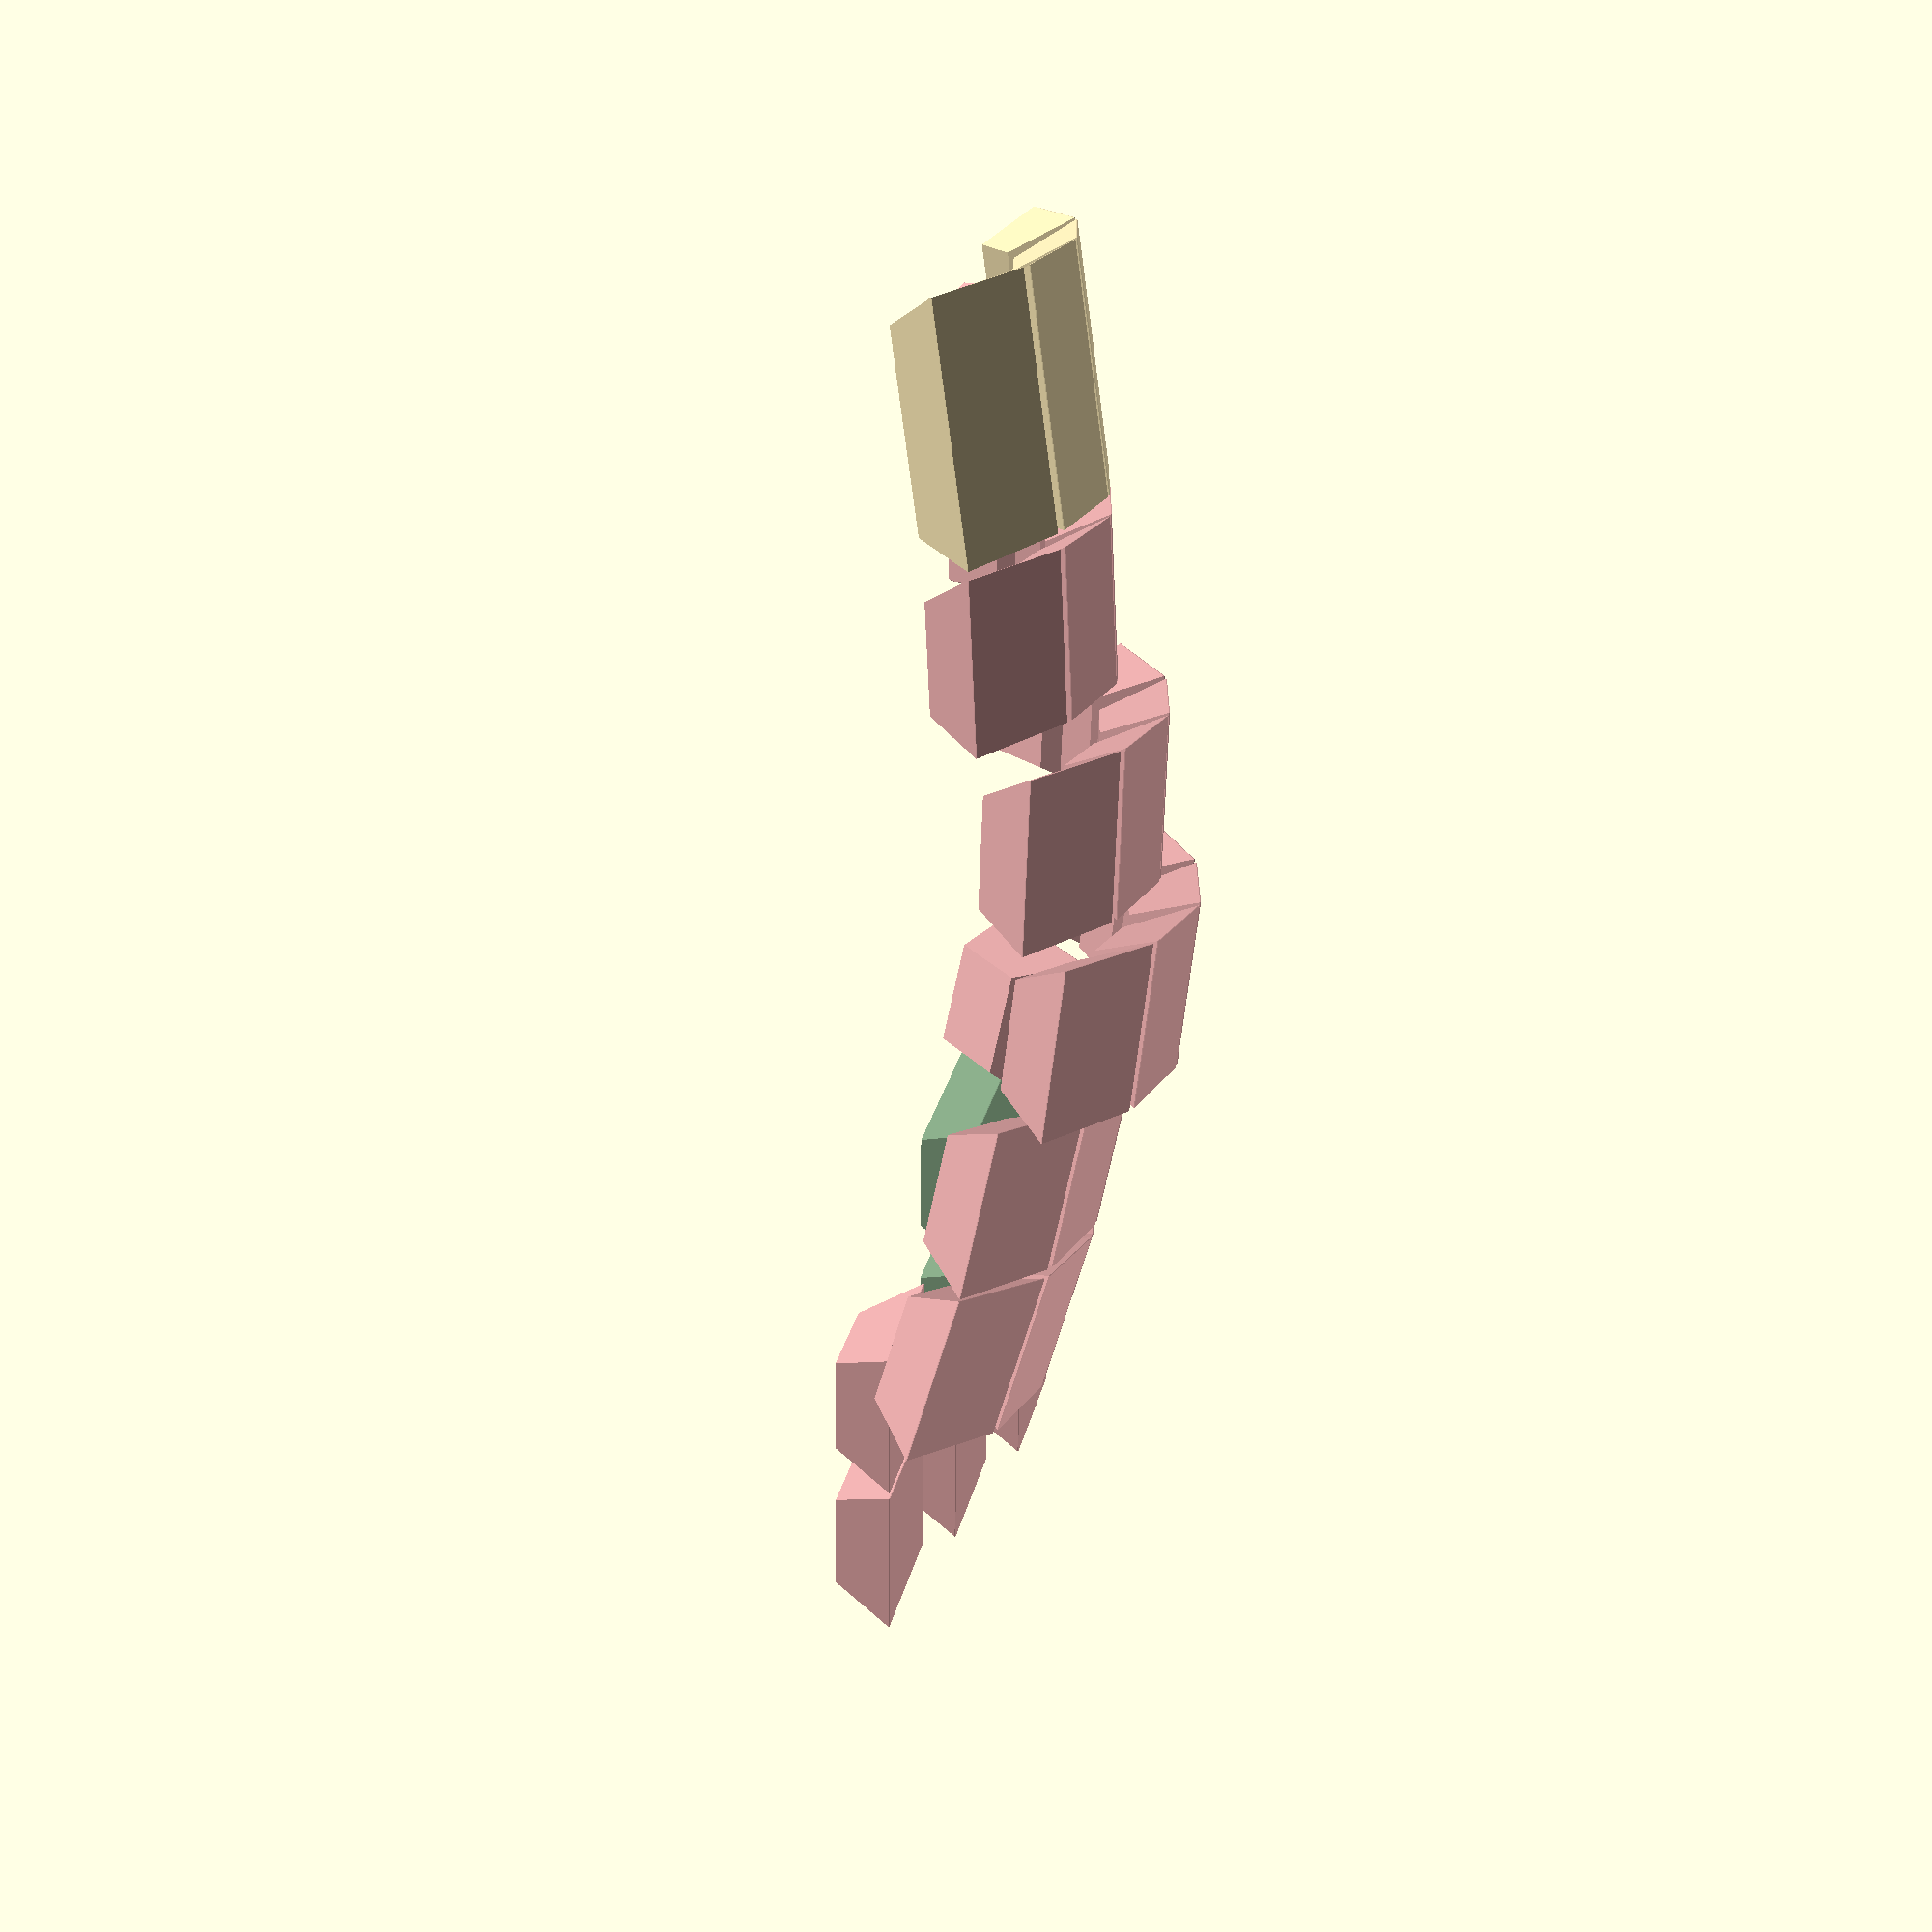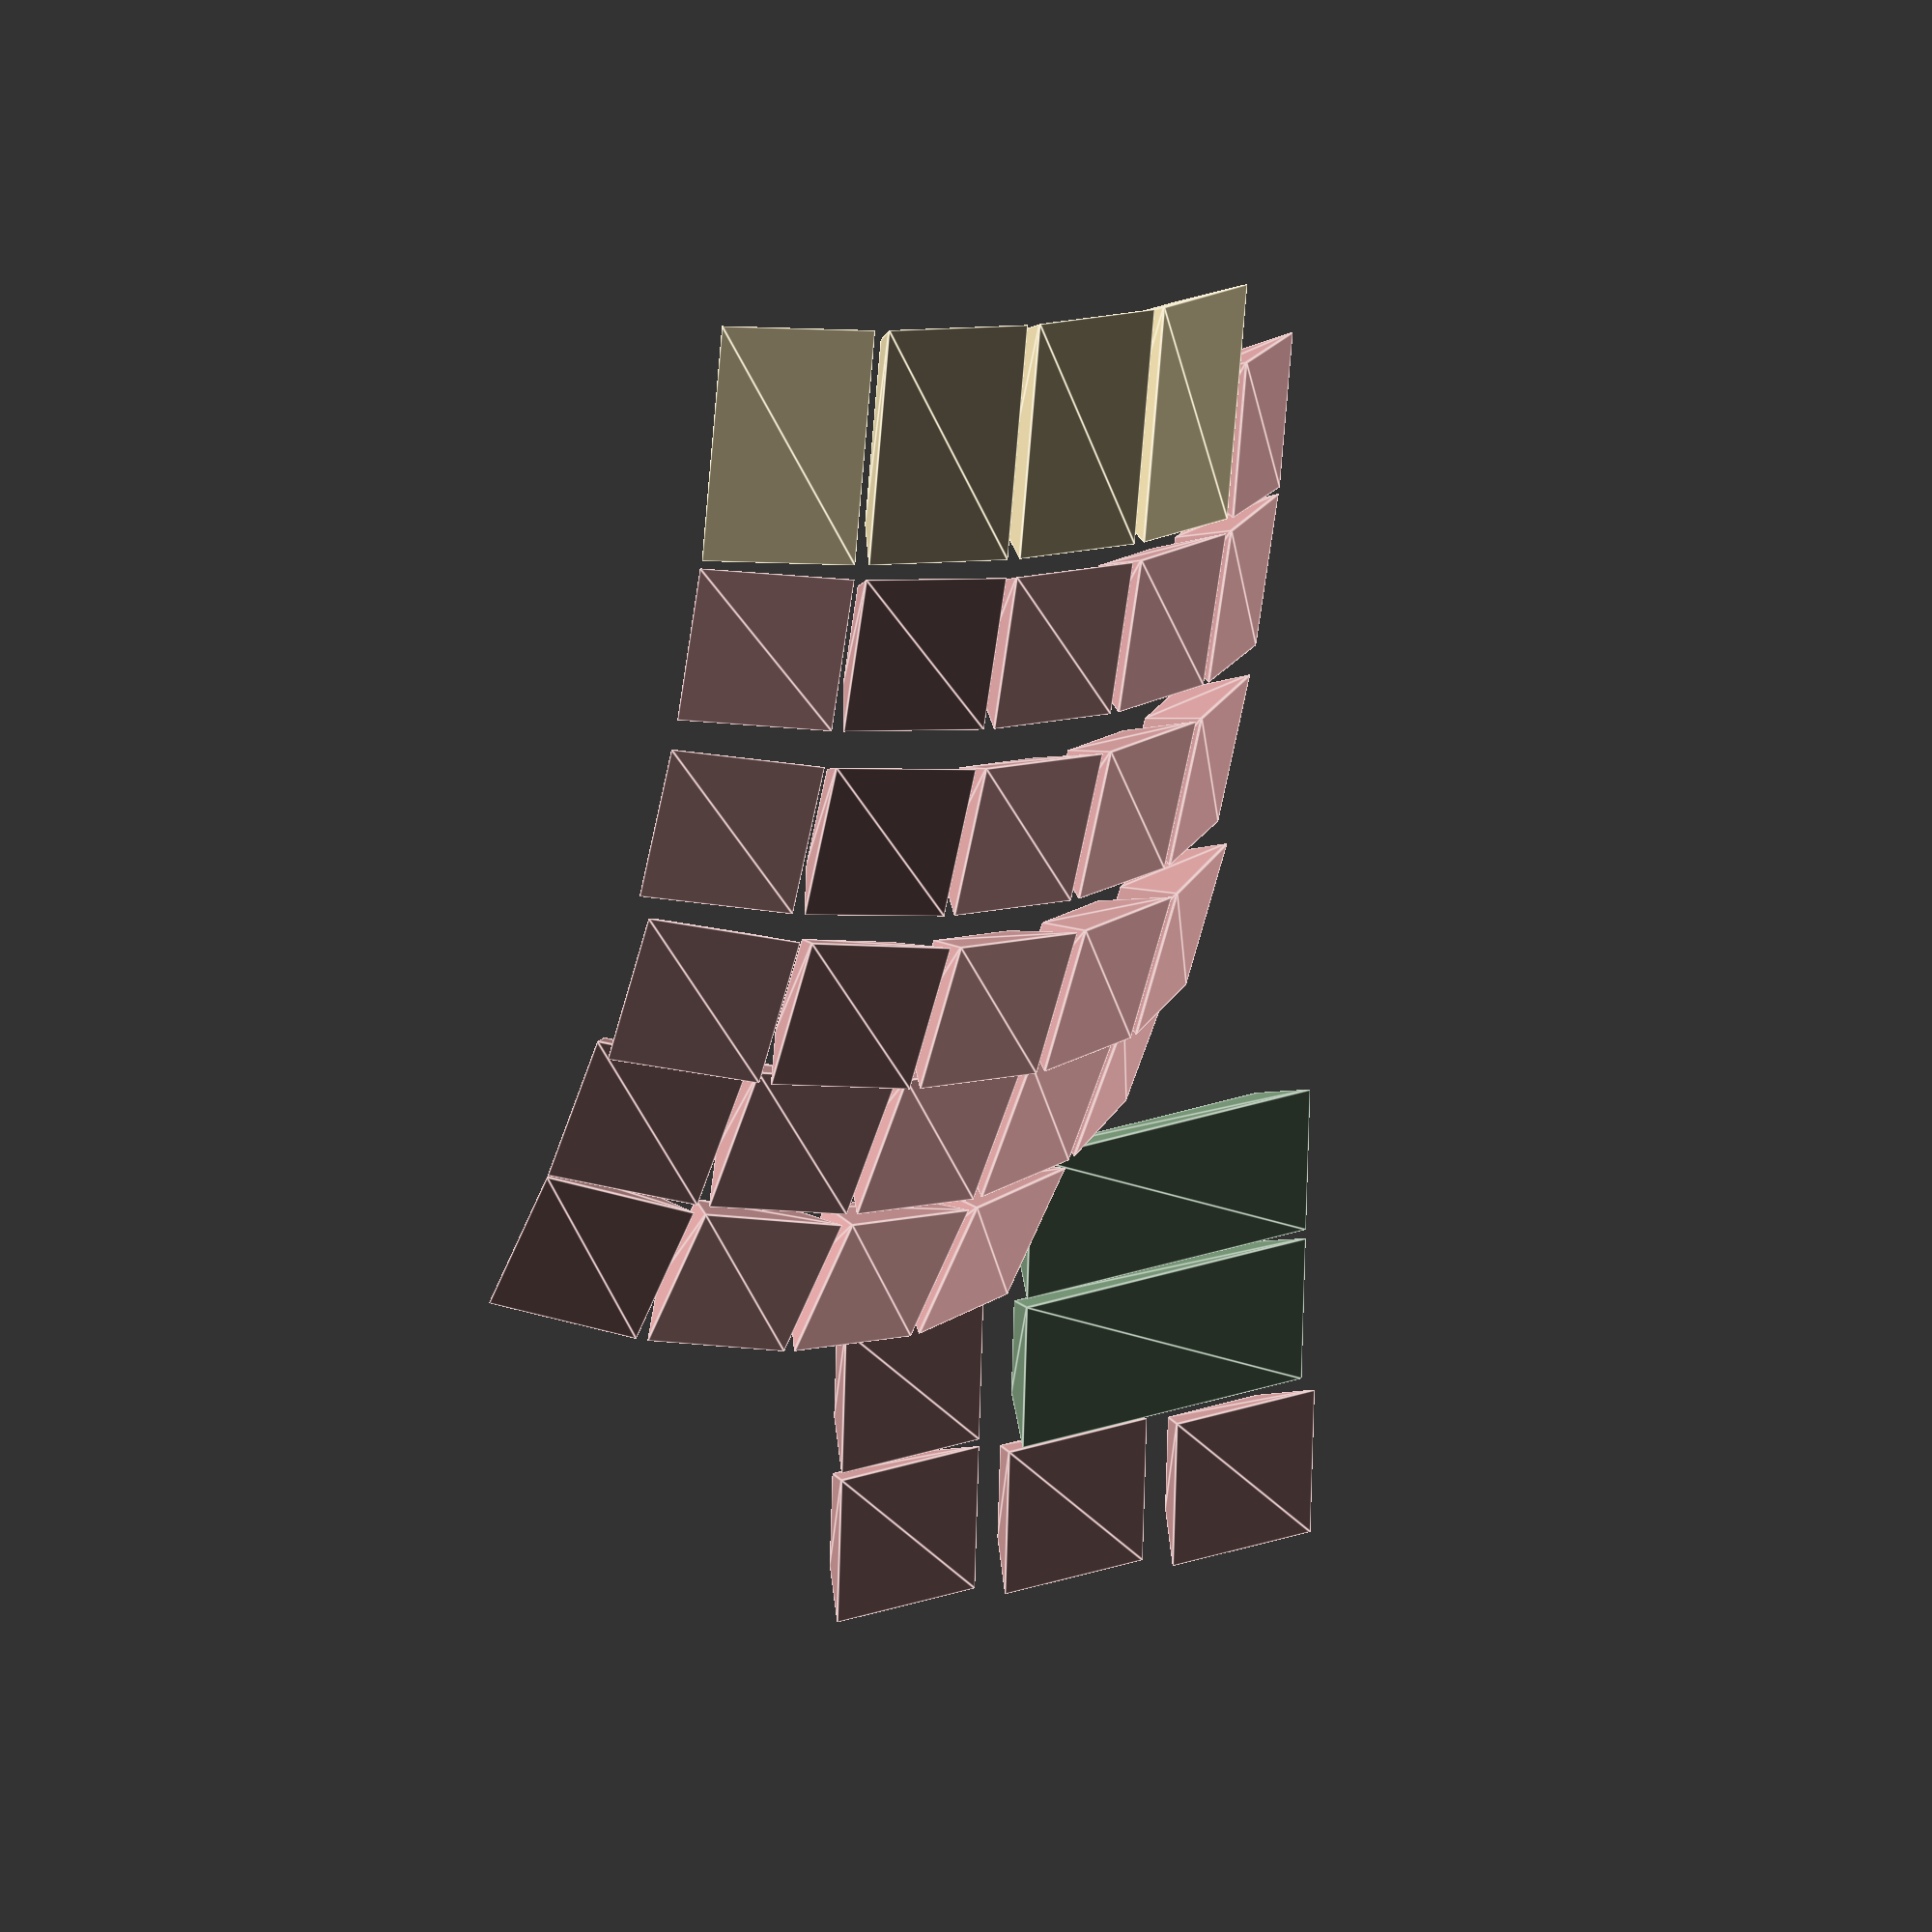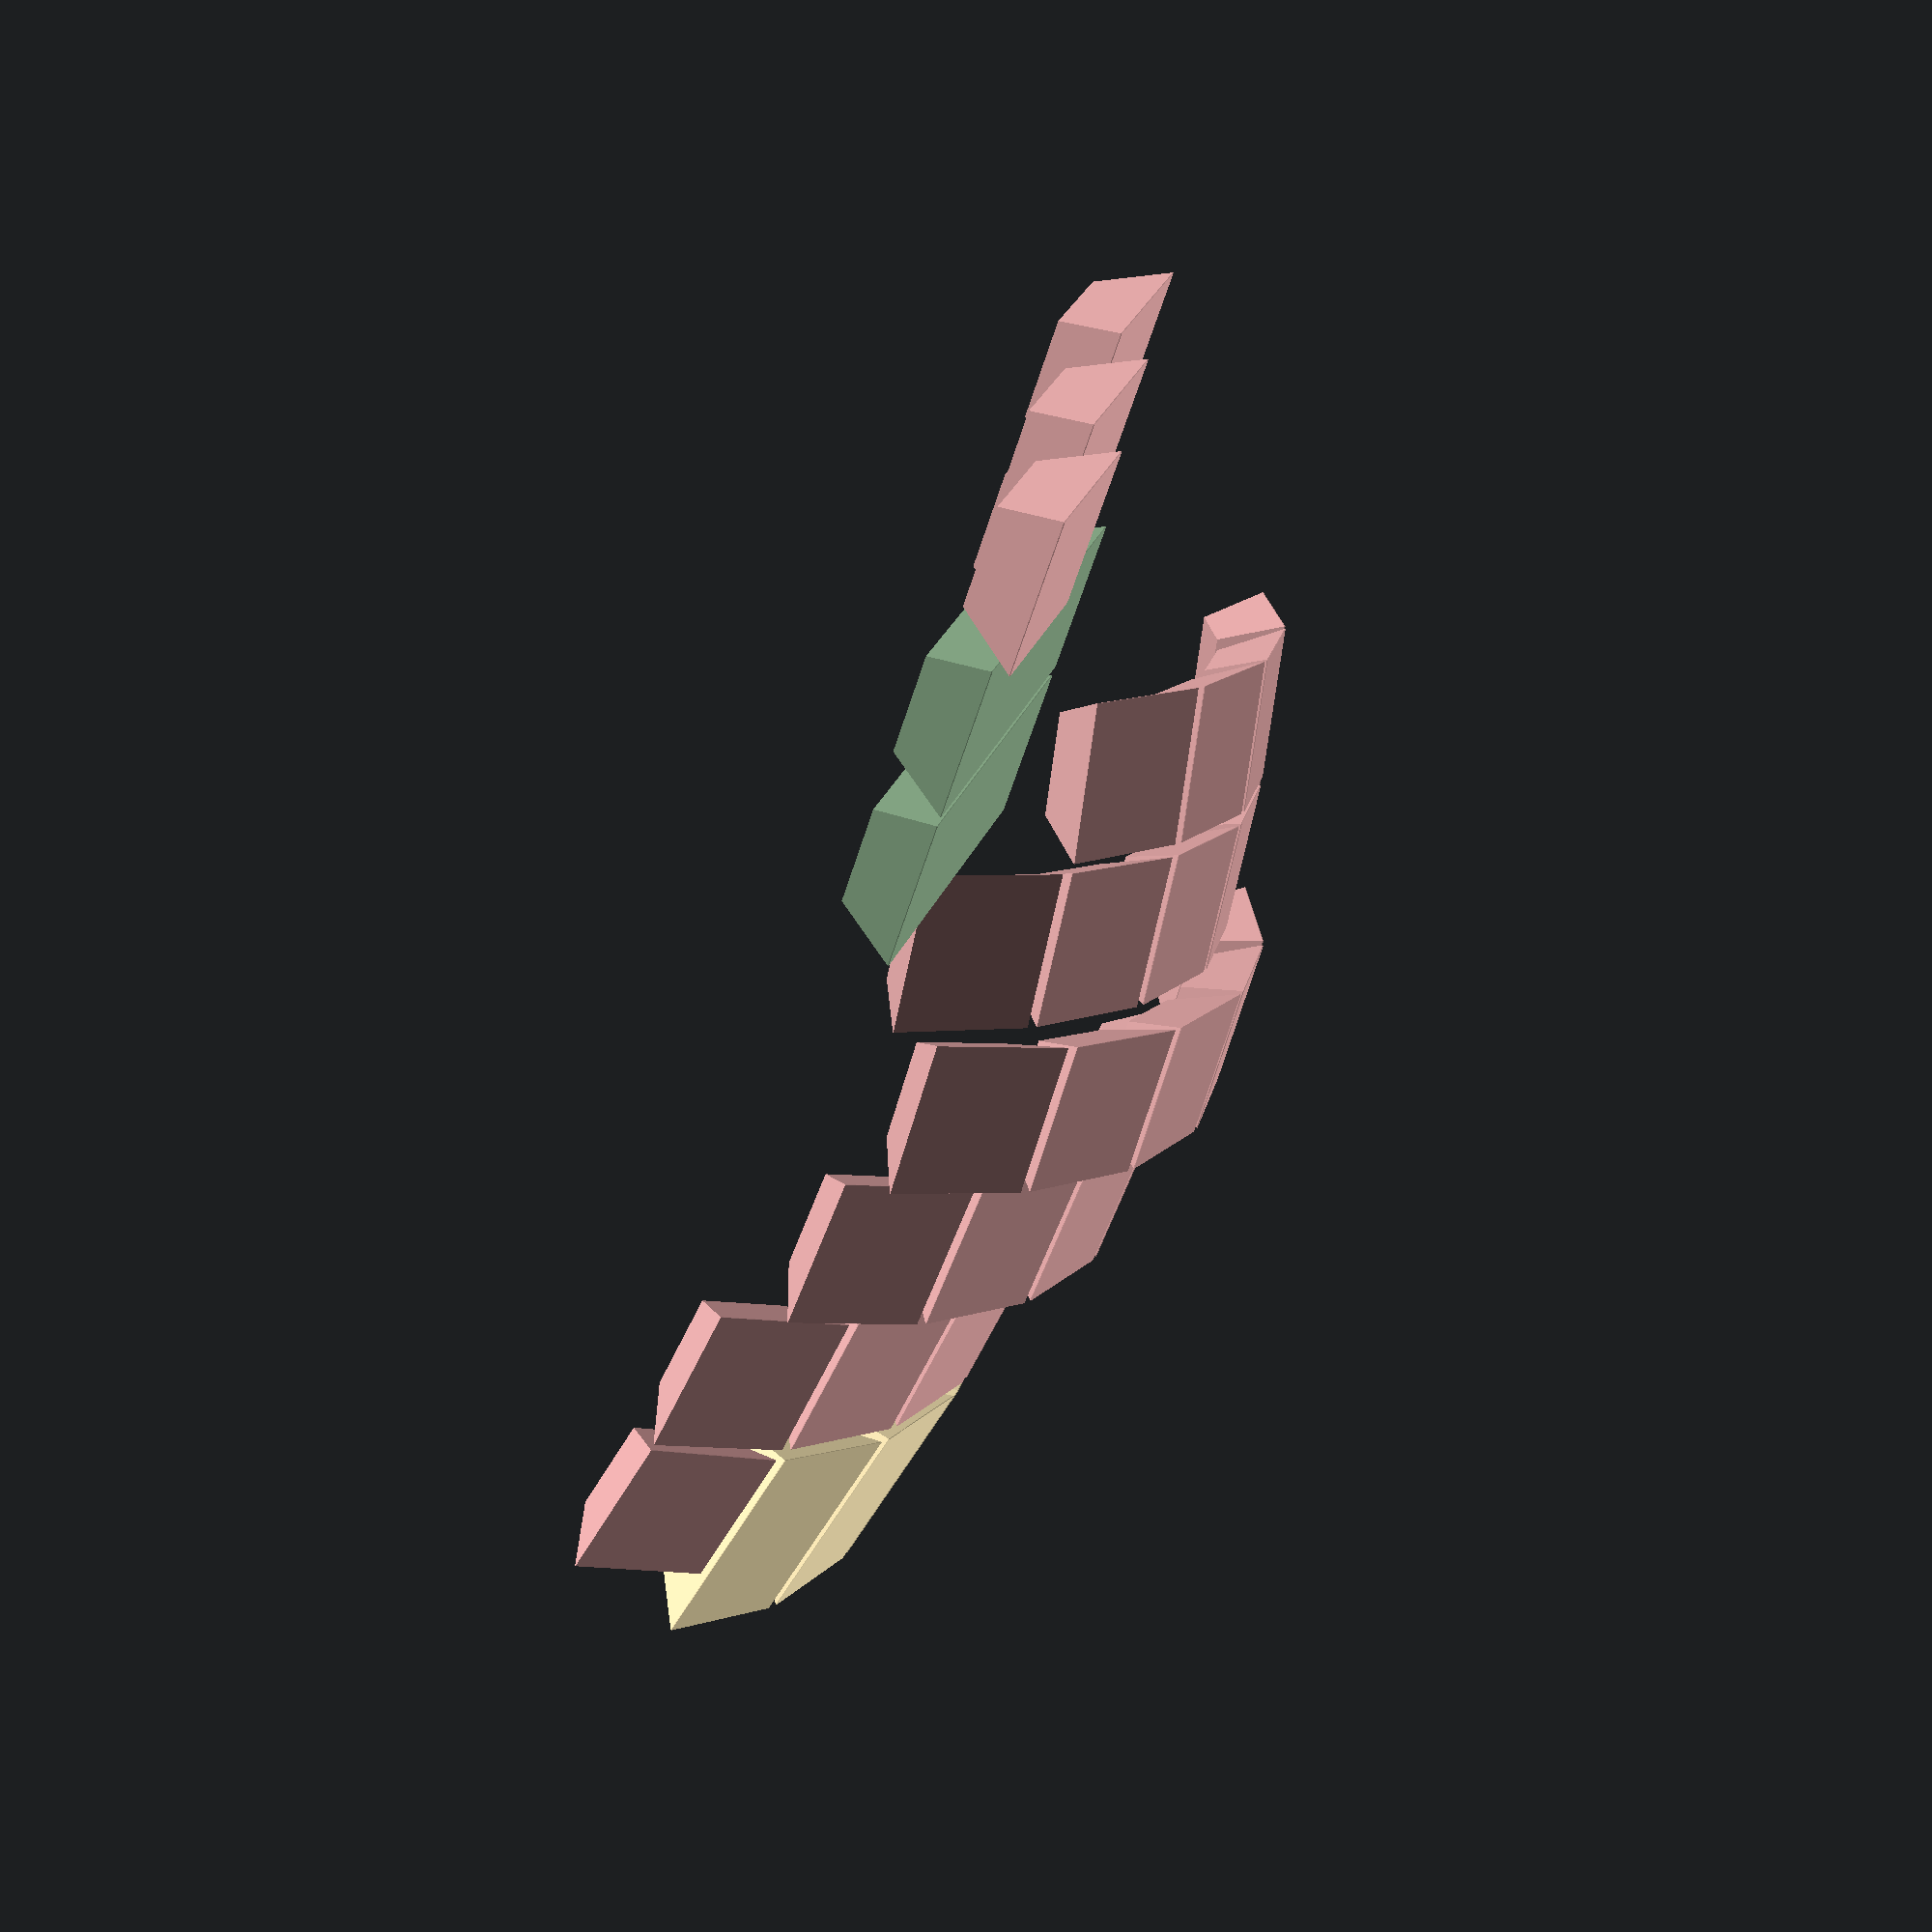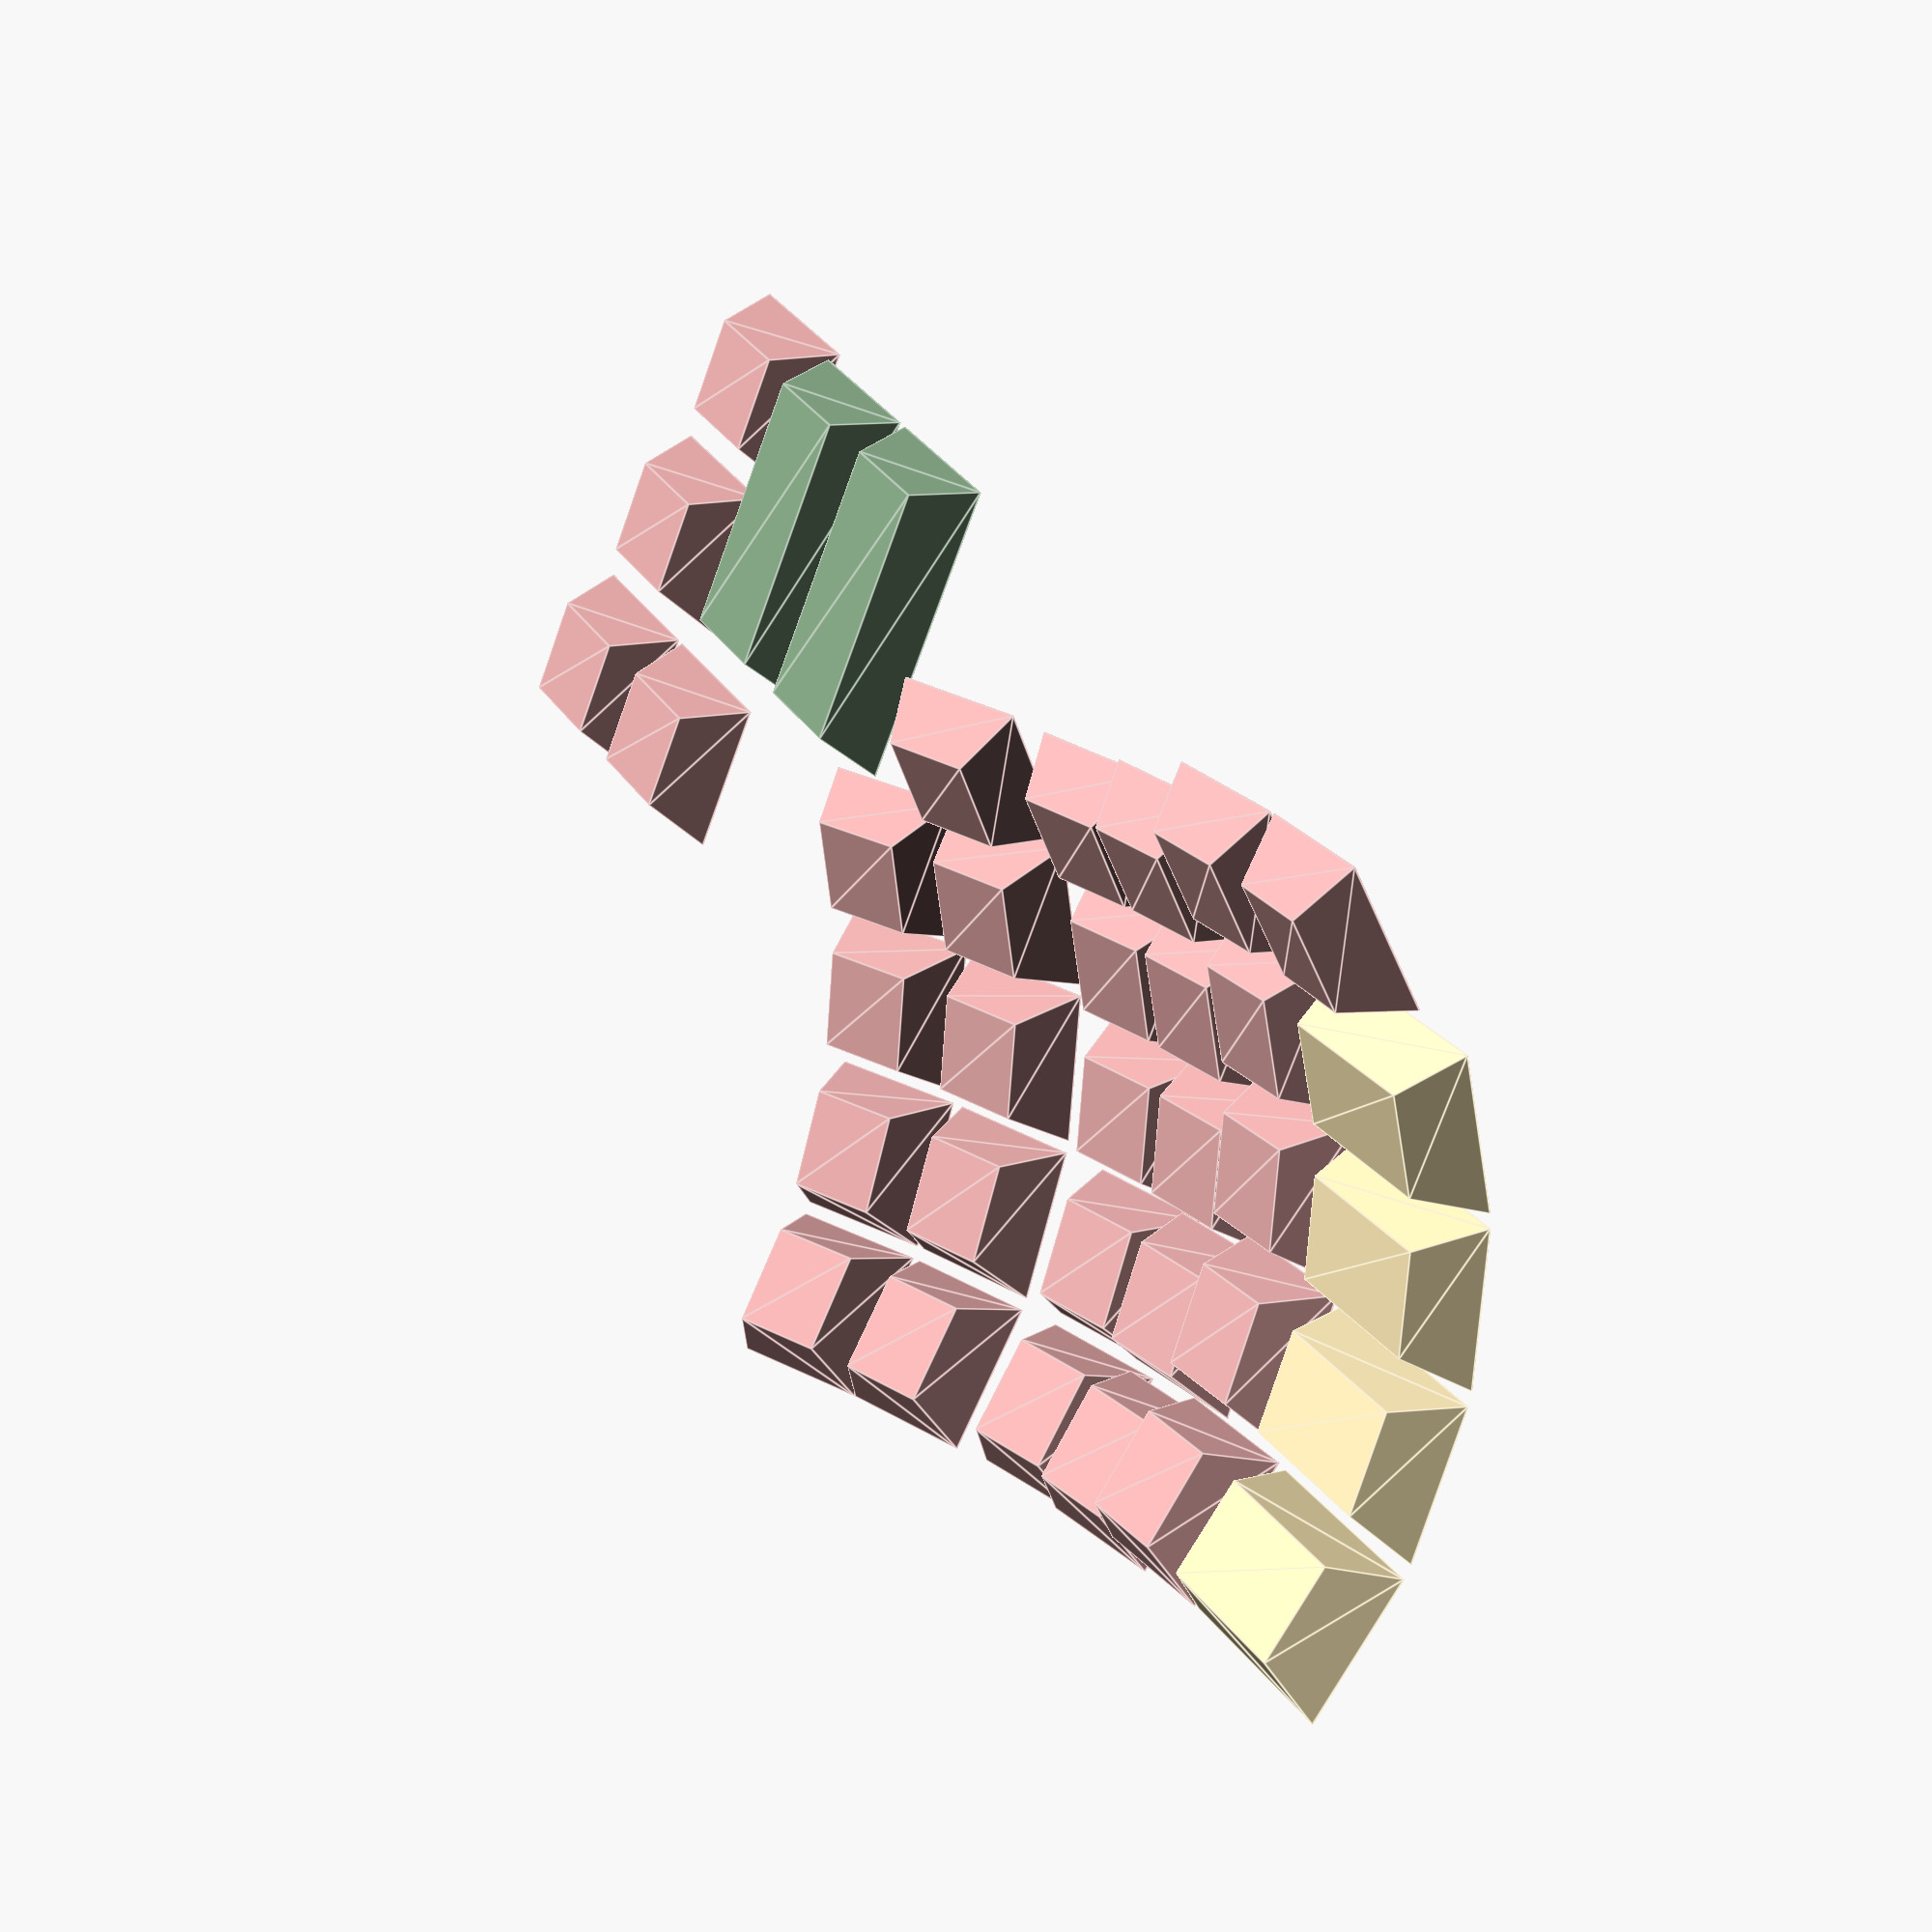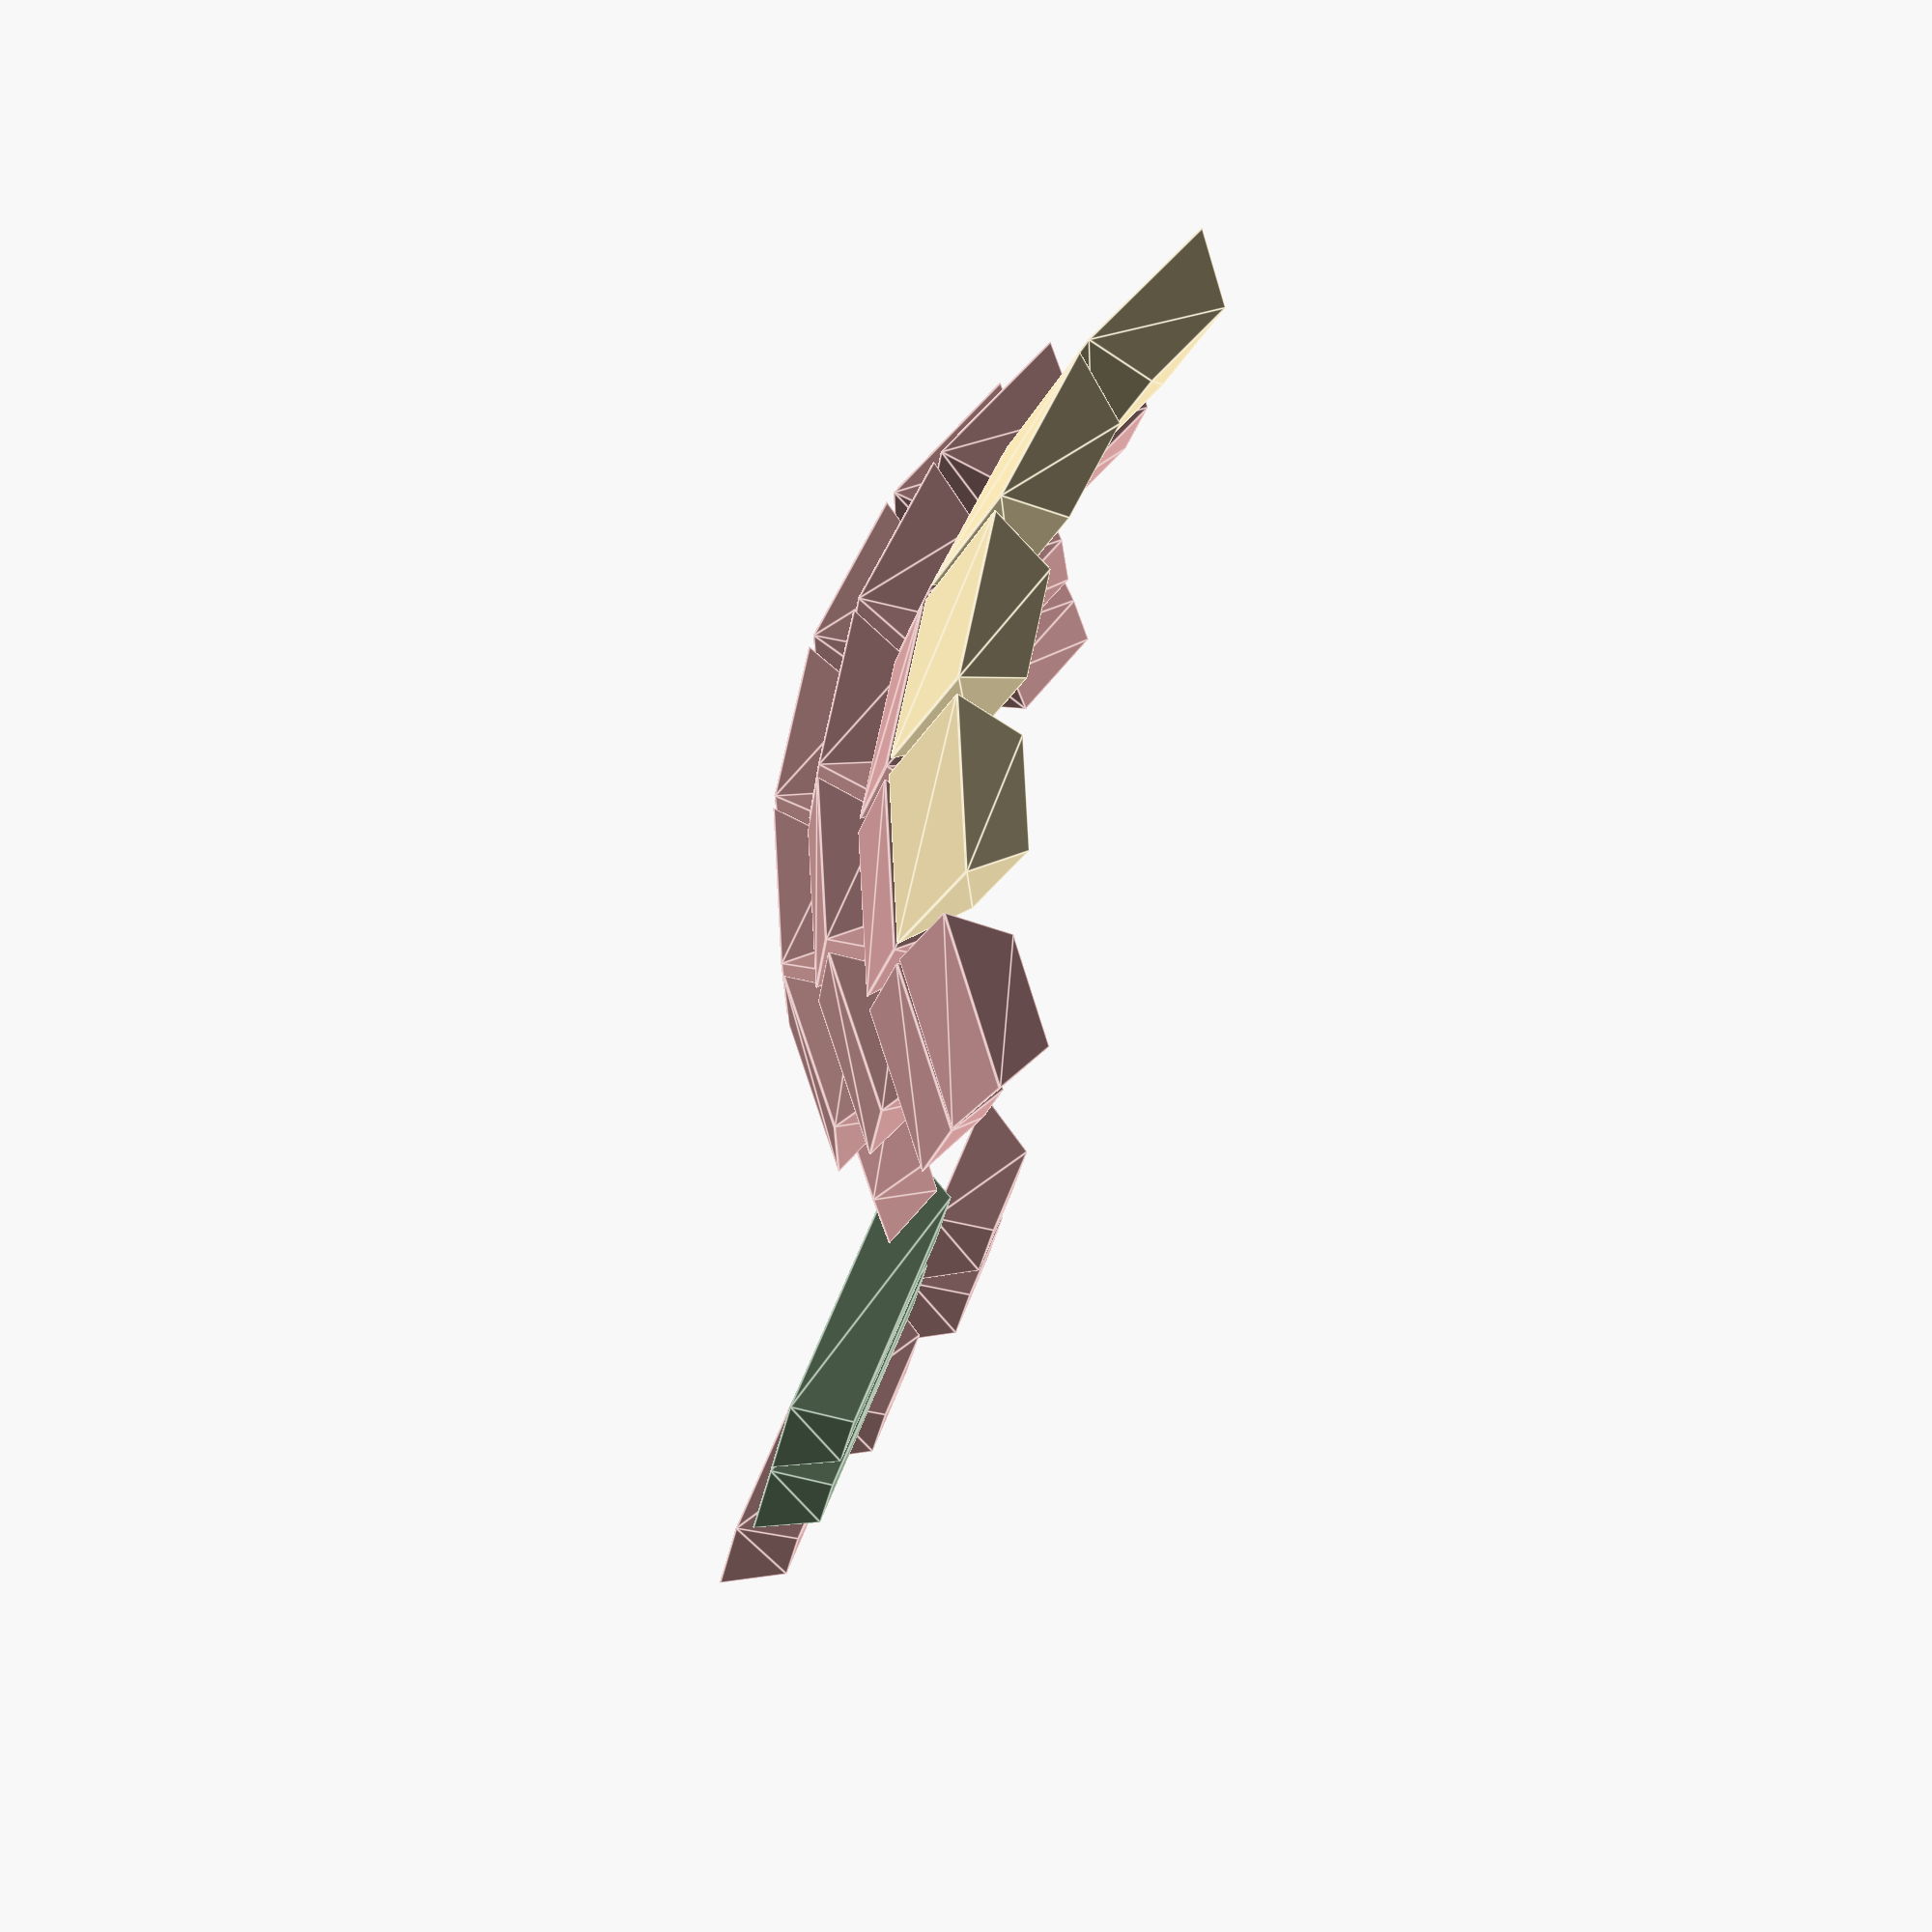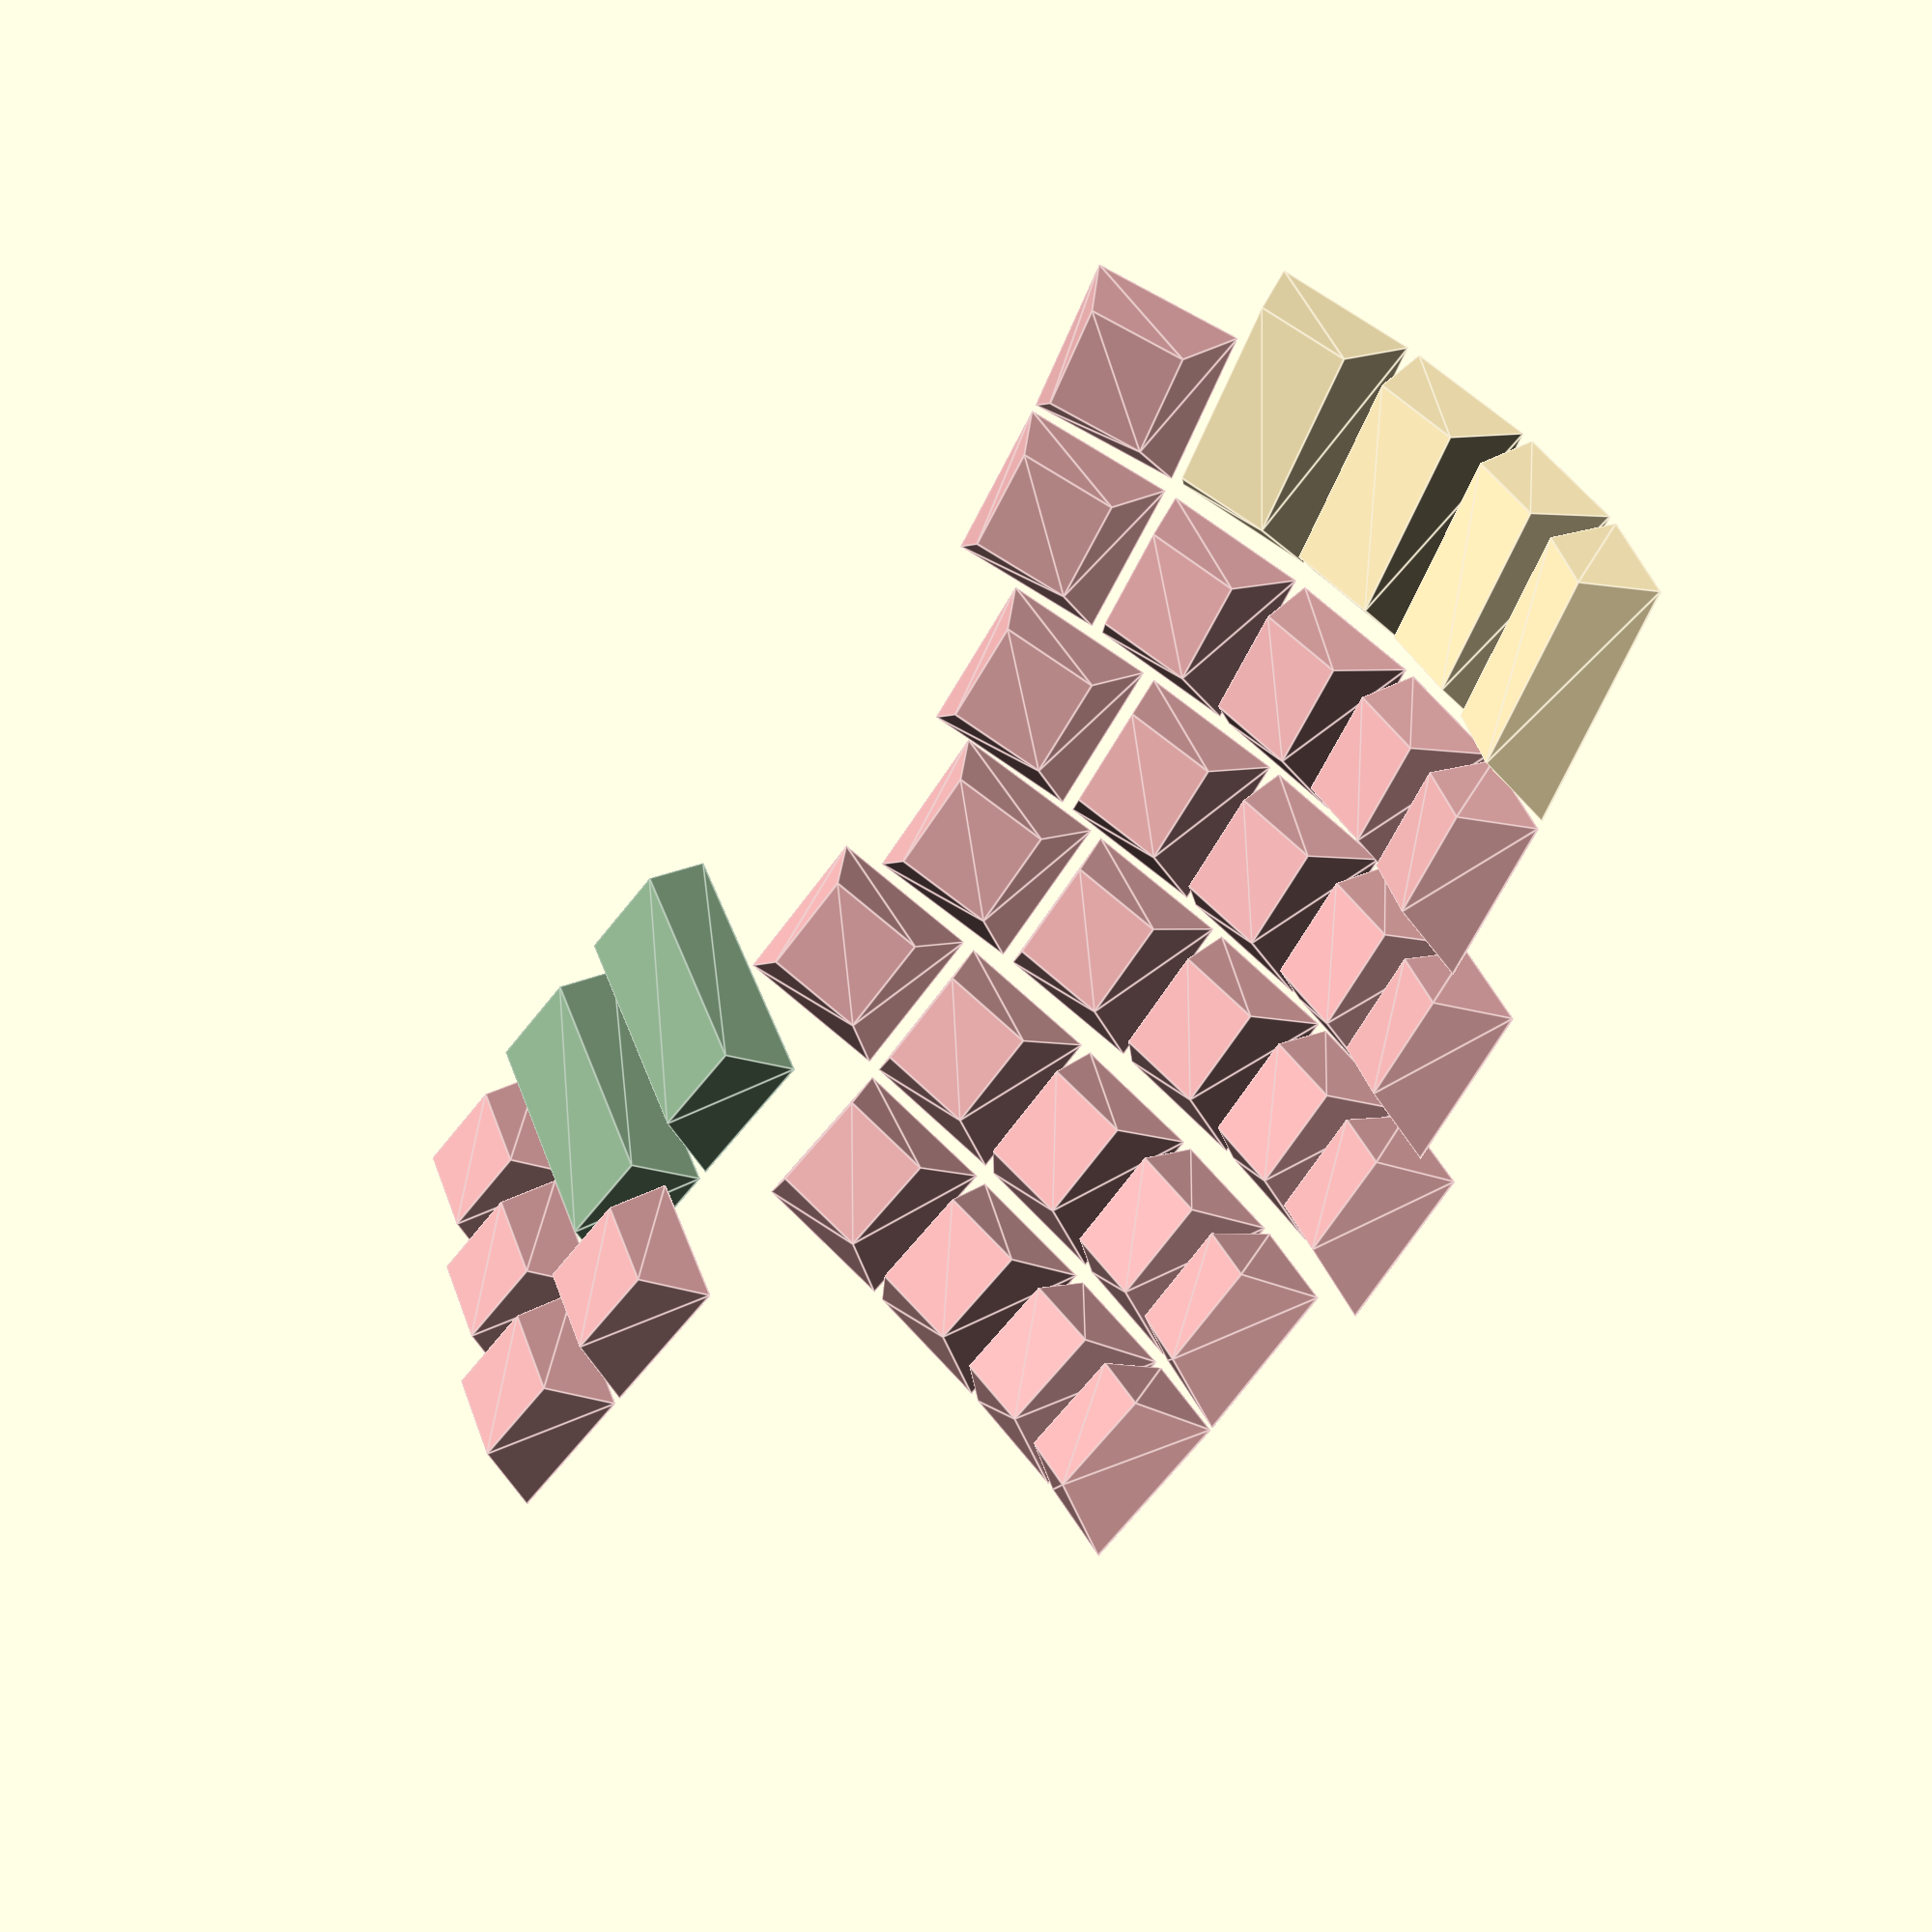
<openscad>
mirror ([-1, 0, 0]) {
  union () {
    union () {
      translate ([-52, -45, 40]) {
        rotate (a=14.999999999999998, v=[1, 1, 0]) {
          rotate (a=11.25, v=[0, 0, 1]) {
            translate ([-0.0, -9.7, 0]) {
              translate ([17.4, 0, 0]) {
                color ([127/255, 53/85, 127/255, 1]) {
                  translate ([0, 0, 7]) {
                    hull () {
                      translate ([0, 0, 0.05]) {
                        linear_extrude (height=0.1, twist=0.0, convexity=0, center=true){
                          polygon (points=[[9.125, 18.75], [9.125, -18.75], [-9.125, -18.75], [-9.125, 18.75]]);
                        }
                      }
                      translate ([0, 0, 7.4]) {
                        linear_extrude (height=0.1, twist=0.0, convexity=0, center=true){
                          polygon (points=[[6, 16], [6, -16], [-6, -16], [-6, 16]]);
                        }
                      }
                    }
                  }
                }
              }
            }
          }
        }
      }
      translate ([-52, -45, 40]) {
        rotate (a=14.999999999999998, v=[1, 1, 0]) {
          rotate (a=11.25, v=[0, 0, 1]) {
            translate ([-19.4, -9.7, 0]) {
              translate ([17.4, 0, 0]) {
                color ([127/255, 53/85, 127/255, 1]) {
                  translate ([0, 0, 7]) {
                    hull () {
                      translate ([0, 0, 0.05]) {
                        linear_extrude (height=0.1, twist=0.0, convexity=0, center=true){
                          polygon (points=[[9.125, 18.75], [9.125, -18.75], [-9.125, -18.75], [-9.125, 18.75]]);
                        }
                      }
                      translate ([0, 0, 7.4]) {
                        linear_extrude (height=0.1, twist=0.0, convexity=0, center=true){
                          polygon (points=[[6, 16], [6, -16], [-6, -16], [-6, 16]]);
                        }
                      }
                    }
                  }
                }
              }
            }
          }
        }
      }
      translate ([-52, -45, 46]) {
        rotate (a=14.999999999999998, v=[1, 1, 0]) {
          rotate (a=11.25, v=[0, 0, 1]) {
            translate ([-19.4, 19.4, 0]) {
              translate ([17.4, 0, 0]) {
                color ([44/51, 163/255, 163/255, 1]) {
                  translate ([0, 0, 7]) {
                    hull () {
                      translate ([0, 0, 0.05]) {
                        linear_extrude (height=0.1, twist=0.0, convexity=0, center=true){
                          polygon (points=[[9.25, 9.25], [9.25, -9.25], [-9.25, -9.25], [-9.25, 9.25]]);
                        }
                      }
                      translate ([0, 0, 6]) {
                        linear_extrude (height=0.1, twist=0.0, convexity=0, center=true){
                          polygon (points=[[3.7, 3.7], [3.7, -3.7], [-3.7, -3.7], [-3.7, 3.7]]);
                        }
                      }
                      translate ([0, 0, 7.4]) {
                        linear_extrude (height=0.1, twist=0.0, convexity=0, center=true){
                          polygon (points=[[6, 6], [6, -6], [-6, -6], [-6, 6]]);
                        }
                      }
                    }
                  }
                }
              }
            }
          }
        }
      }
      union () {
        translate ([-52, -45, 38]) {
          rotate (a=14.999999999999998, v=[1, 1, 0]) {
            rotate (a=11.25, v=[0, 0, 1]) {
              translate ([-38.8, -19.4, 0]) {
                translate ([17.4, 0, 0]) {
                  color ([44/51, 163/255, 163/255, 1]) {
                    translate ([0, 0, 7]) {
                      hull () {
                        translate ([0, 0, 0.05]) {
                          linear_extrude (height=0.1, twist=0.0, convexity=0, center=true){
                            polygon (points=[[9.25, 9.25], [9.25, -9.25], [-9.25, -9.25], [-9.25, 9.25]]);
                          }
                        }
                        translate ([0, 0, 6]) {
                          linear_extrude (height=0.1, twist=0.0, convexity=0, center=true){
                            polygon (points=[[3.7, 3.7], [3.7, -3.7], [-3.7, -3.7], [-3.7, 3.7]]);
                          }
                        }
                        translate ([0, 0, 7.4]) {
                          linear_extrude (height=0.1, twist=0.0, convexity=0, center=true){
                            polygon (points=[[6, 6], [6, -6], [-6, -6], [-6, 6]]);
                          }
                        }
                      }
                    }
                  }
                }
              }
            }
          }
        }
        translate ([-52, -45, 42]) {
          rotate (a=14.999999999999998, v=[1, 1, 0]) {
            rotate (a=11.25, v=[0, 0, 1]) {
              translate ([-38.8, 0.0, 0]) {
                translate ([17.4, 0, 0]) {
                  color ([44/51, 163/255, 163/255, 1]) {
                    translate ([0, 0, 7]) {
                      hull () {
                        translate ([0, 0, 0.05]) {
                          linear_extrude (height=0.1, twist=0.0, convexity=0, center=true){
                            polygon (points=[[9.25, 9.25], [9.25, -9.25], [-9.25, -9.25], [-9.25, 9.25]]);
                          }
                        }
                        translate ([0, 0, 6]) {
                          linear_extrude (height=0.1, twist=0.0, convexity=0, center=true){
                            polygon (points=[[3.7, 3.7], [3.7, -3.7], [-3.7, -3.7], [-3.7, 3.7]]);
                          }
                        }
                        translate ([0, 0, 7.4]) {
                          linear_extrude (height=0.1, twist=0.0, convexity=0, center=true){
                            polygon (points=[[6, 6], [6, -6], [-6, -6], [-6, 6]]);
                          }
                        }
                      }
                    }
                  }
                }
              }
            }
          }
        }
        translate ([-52, -45, 46]) {
          rotate (a=14.999999999999998, v=[1, 1, 0]) {
            rotate (a=11.25, v=[0, 0, 1]) {
              translate ([-38.8, 19.4, 0]) {
                translate ([17.4, 0, 0]) {
                  color ([44/51, 163/255, 163/255, 1]) {
                    translate ([0, 0, 7]) {
                      hull () {
                        translate ([0, 0, 0.05]) {
                          linear_extrude (height=0.1, twist=0.0, convexity=0, center=true){
                            polygon (points=[[9.25, 9.25], [9.25, -9.25], [-9.25, -9.25], [-9.25, 9.25]]);
                          }
                        }
                        translate ([0, 0, 6]) {
                          linear_extrude (height=0.1, twist=0.0, convexity=0, center=true){
                            polygon (points=[[3.7, 3.7], [3.7, -3.7], [-3.7, -3.7], [-3.7, 3.7]]);
                          }
                        }
                        translate ([0, 0, 7.4]) {
                          linear_extrude (height=0.1, twist=0.0, convexity=0, center=true){
                            polygon (points=[[6, 6], [6, -6], [-6, -6], [-6, 6]]);
                          }
                        }
                      }
                    }
                  }
                }
              }
            }
          }
        }
      }
    }
    union () {
      translate ([0, 0, 14.5]) {
        rotate (a=14.999999999999998, v=[0, 1, 0]) {
          translate ([0, 0, 0]) {
            translate ([0, 0, 236.77818057271747]) {
              rotate (a=10.0, v=[0, 1, 0]) {
                translate ([0, 0, -236.77818057271747]) {
                  translate ([0, 0, 82.96861330108649]) {
                    rotate (a=29.999999999999996, v=[1, 0, 0]) {
                      translate ([0, 0, -82.96861330108649]) {
                        color ([44/51, 163/255, 163/255, 1]) {
                          translate ([0, 0, 7]) {
                            hull () {
                              translate ([0, 0, 0.05]) {
                                linear_extrude (height=0.1, twist=0.0, convexity=0, center=true){
                                  polygon (points=[[9.25, 9.25], [9.25, -9.25], [-9.25, -9.25], [-9.25, 9.25]]);
                                }
                              }
                              translate ([0, 0, 6]) {
                                linear_extrude (height=0.1, twist=0.0, convexity=0, center=true){
                                  polygon (points=[[3.7, 3.7], [3.7, -3.7], [-3.7, -3.7], [-3.7, 3.7]]);
                                }
                              }
                              translate ([0, 0, 7.4]) {
                                linear_extrude (height=0.1, twist=0.0, convexity=0, center=true){
                                  polygon (points=[[6, 6], [6, -6], [-6, -6], [-6, 6]]);
                                }
                              }
                            }
                          }
                        }
                      }
                    }
                  }
                }
              }
            }
          }
        }
      }
      translate ([0, 0, 14.5]) {
        rotate (a=14.999999999999998, v=[0, 1, 0]) {
          translate ([0, 0, 0]) {
            translate ([0, 0, 236.77818057271747]) {
              rotate (a=10.0, v=[0, 1, 0]) {
                translate ([0, 0, -236.77818057271747]) {
                  translate ([0, 0, 82.96861330108649]) {
                    rotate (a=14.999999999999998, v=[1, 0, 0]) {
                      translate ([0, 0, -82.96861330108649]) {
                        color ([44/51, 163/255, 163/255, 1]) {
                          translate ([0, 0, 7]) {
                            hull () {
                              translate ([0, 0, 0.05]) {
                                linear_extrude (height=0.1, twist=0.0, convexity=0, center=true){
                                  polygon (points=[[9.25, 9.25], [9.25, -9.25], [-9.25, -9.25], [-9.25, 9.25]]);
                                }
                              }
                              translate ([0, 0, 6]) {
                                linear_extrude (height=0.1, twist=0.0, convexity=0, center=true){
                                  polygon (points=[[3.7, 3.7], [3.7, -3.7], [-3.7, -3.7], [-3.7, 3.7]]);
                                }
                              }
                              translate ([0, 0, 7.4]) {
                                linear_extrude (height=0.1, twist=0.0, convexity=0, center=true){
                                  polygon (points=[[6, 6], [6, -6], [-6, -6], [-6, 6]]);
                                }
                              }
                            }
                          }
                        }
                      }
                    }
                  }
                }
              }
            }
          }
        }
      }
      translate ([0, 0, 14.5]) {
        rotate (a=14.999999999999998, v=[0, 1, 0]) {
          translate ([0, 0, 0]) {
            translate ([0, 0, 236.77818057271747]) {
              rotate (a=10.0, v=[0, 1, 0]) {
                translate ([0, 0, -236.77818057271747]) {
                  translate ([0, 0, 82.96861330108649]) {
                    rotate (a=0.0, v=[1, 0, 0]) {
                      translate ([0, 0, -82.96861330108649]) {
                        color ([44/51, 163/255, 163/255, 1]) {
                          translate ([0, 0, 7]) {
                            hull () {
                              translate ([0, 0, 0.05]) {
                                linear_extrude (height=0.1, twist=0.0, convexity=0, center=true){
                                  polygon (points=[[9.25, 9.25], [9.25, -9.25], [-9.25, -9.25], [-9.25, 9.25]]);
                                }
                              }
                              translate ([0, 0, 6]) {
                                linear_extrude (height=0.1, twist=0.0, convexity=0, center=true){
                                  polygon (points=[[3.7, 3.7], [3.7, -3.7], [-3.7, -3.7], [-3.7, 3.7]]);
                                }
                              }
                              translate ([0, 0, 7.4]) {
                                linear_extrude (height=0.1, twist=0.0, convexity=0, center=true){
                                  polygon (points=[[6, 6], [6, -6], [-6, -6], [-6, 6]]);
                                }
                              }
                            }
                          }
                        }
                      }
                    }
                  }
                }
              }
            }
          }
        }
      }
      translate ([0, 0, 14.5]) {
        rotate (a=14.999999999999998, v=[0, 1, 0]) {
          translate ([0, 0, 0]) {
            translate ([0, 0, 236.77818057271747]) {
              rotate (a=10.0, v=[0, 1, 0]) {
                translate ([0, 0, -236.77818057271747]) {
                  translate ([0, 0, 82.96861330108649]) {
                    rotate (a=-14.999999999999998, v=[1, 0, 0]) {
                      translate ([0, 0, -82.96861330108649]) {
                        color ([44/51, 163/255, 163/255, 1]) {
                          translate ([0, 0, 7]) {
                            hull () {
                              translate ([0, 0, 0.05]) {
                                linear_extrude (height=0.1, twist=0.0, convexity=0, center=true){
                                  polygon (points=[[9.25, 9.25], [9.25, -9.25], [-9.25, -9.25], [-9.25, 9.25]]);
                                }
                              }
                              translate ([0, 0, 6]) {
                                linear_extrude (height=0.1, twist=0.0, convexity=0, center=true){
                                  polygon (points=[[3.7, 3.7], [3.7, -3.7], [-3.7, -3.7], [-3.7, 3.7]]);
                                }
                              }
                              translate ([0, 0, 7.4]) {
                                linear_extrude (height=0.1, twist=0.0, convexity=0, center=true){
                                  polygon (points=[[6, 6], [6, -6], [-6, -6], [-6, 6]]);
                                }
                              }
                            }
                          }
                        }
                      }
                    }
                  }
                }
              }
            }
          }
        }
      }
      translate ([0, 0, 14.5]) {
        rotate (a=14.999999999999998, v=[0, 1, 0]) {
          translate ([0, 0, 0]) {
            translate ([0, 0, 236.77818057271747]) {
              rotate (a=5.0, v=[0, 1, 0]) {
                translate ([0, 0, -236.77818057271747]) {
                  translate ([0, 0, 82.96861330108649]) {
                    rotate (a=29.999999999999996, v=[1, 0, 0]) {
                      translate ([0, 0, -82.96861330108649]) {
                        color ([44/51, 163/255, 163/255, 1]) {
                          translate ([0, 0, 7]) {
                            hull () {
                              translate ([0, 0, 0.05]) {
                                linear_extrude (height=0.1, twist=0.0, convexity=0, center=true){
                                  polygon (points=[[9.25, 9.25], [9.25, -9.25], [-9.25, -9.25], [-9.25, 9.25]]);
                                }
                              }
                              translate ([0, 0, 6]) {
                                linear_extrude (height=0.1, twist=0.0, convexity=0, center=true){
                                  polygon (points=[[3.7, 3.7], [3.7, -3.7], [-3.7, -3.7], [-3.7, 3.7]]);
                                }
                              }
                              translate ([0, 0, 7.4]) {
                                linear_extrude (height=0.1, twist=0.0, convexity=0, center=true){
                                  polygon (points=[[6, 6], [6, -6], [-6, -6], [-6, 6]]);
                                }
                              }
                            }
                          }
                        }
                      }
                    }
                  }
                }
              }
            }
          }
        }
      }
      translate ([0, 0, 14.5]) {
        rotate (a=14.999999999999998, v=[0, 1, 0]) {
          translate ([0, 0, 0]) {
            translate ([0, 0, 236.77818057271747]) {
              rotate (a=5.0, v=[0, 1, 0]) {
                translate ([0, 0, -236.77818057271747]) {
                  translate ([0, 0, 82.96861330108649]) {
                    rotate (a=14.999999999999998, v=[1, 0, 0]) {
                      translate ([0, 0, -82.96861330108649]) {
                        color ([44/51, 163/255, 163/255, 1]) {
                          translate ([0, 0, 7]) {
                            hull () {
                              translate ([0, 0, 0.05]) {
                                linear_extrude (height=0.1, twist=0.0, convexity=0, center=true){
                                  polygon (points=[[9.25, 9.25], [9.25, -9.25], [-9.25, -9.25], [-9.25, 9.25]]);
                                }
                              }
                              translate ([0, 0, 6]) {
                                linear_extrude (height=0.1, twist=0.0, convexity=0, center=true){
                                  polygon (points=[[3.7, 3.7], [3.7, -3.7], [-3.7, -3.7], [-3.7, 3.7]]);
                                }
                              }
                              translate ([0, 0, 7.4]) {
                                linear_extrude (height=0.1, twist=0.0, convexity=0, center=true){
                                  polygon (points=[[6, 6], [6, -6], [-6, -6], [-6, 6]]);
                                }
                              }
                            }
                          }
                        }
                      }
                    }
                  }
                }
              }
            }
          }
        }
      }
      translate ([0, 0, 14.5]) {
        rotate (a=14.999999999999998, v=[0, 1, 0]) {
          translate ([0, 0, 0]) {
            translate ([0, 0, 236.77818057271747]) {
              rotate (a=5.0, v=[0, 1, 0]) {
                translate ([0, 0, -236.77818057271747]) {
                  translate ([0, 0, 82.96861330108649]) {
                    rotate (a=0.0, v=[1, 0, 0]) {
                      translate ([0, 0, -82.96861330108649]) {
                        color ([44/51, 163/255, 163/255, 1]) {
                          translate ([0, 0, 7]) {
                            hull () {
                              translate ([0, 0, 0.05]) {
                                linear_extrude (height=0.1, twist=0.0, convexity=0, center=true){
                                  polygon (points=[[9.25, 9.25], [9.25, -9.25], [-9.25, -9.25], [-9.25, 9.25]]);
                                }
                              }
                              translate ([0, 0, 6]) {
                                linear_extrude (height=0.1, twist=0.0, convexity=0, center=true){
                                  polygon (points=[[3.7, 3.7], [3.7, -3.7], [-3.7, -3.7], [-3.7, 3.7]]);
                                }
                              }
                              translate ([0, 0, 7.4]) {
                                linear_extrude (height=0.1, twist=0.0, convexity=0, center=true){
                                  polygon (points=[[6, 6], [6, -6], [-6, -6], [-6, 6]]);
                                }
                              }
                            }
                          }
                        }
                      }
                    }
                  }
                }
              }
            }
          }
        }
      }
      translate ([0, 0, 14.5]) {
        rotate (a=14.999999999999998, v=[0, 1, 0]) {
          translate ([0, 0, 0]) {
            translate ([0, 0, 236.77818057271747]) {
              rotate (a=5.0, v=[0, 1, 0]) {
                translate ([0, 0, -236.77818057271747]) {
                  translate ([0, 0, 82.96861330108649]) {
                    rotate (a=-14.999999999999998, v=[1, 0, 0]) {
                      translate ([0, 0, -82.96861330108649]) {
                        color ([44/51, 163/255, 163/255, 1]) {
                          translate ([0, 0, 7]) {
                            hull () {
                              translate ([0, 0, 0.05]) {
                                linear_extrude (height=0.1, twist=0.0, convexity=0, center=true){
                                  polygon (points=[[9.25, 9.25], [9.25, -9.25], [-9.25, -9.25], [-9.25, 9.25]]);
                                }
                              }
                              translate ([0, 0, 6]) {
                                linear_extrude (height=0.1, twist=0.0, convexity=0, center=true){
                                  polygon (points=[[3.7, 3.7], [3.7, -3.7], [-3.7, -3.7], [-3.7, 3.7]]);
                                }
                              }
                              translate ([0, 0, 7.4]) {
                                linear_extrude (height=0.1, twist=0.0, convexity=0, center=true){
                                  polygon (points=[[6, 6], [6, -6], [-6, -6], [-6, 6]]);
                                }
                              }
                            }
                          }
                        }
                      }
                    }
                  }
                }
              }
            }
          }
        }
      }
      translate ([0, 0, 14.5]) {
        rotate (a=14.999999999999998, v=[0, 1, 0]) {
          translate ([0, 0, 0]) {
            translate ([0, 0, 236.77818057271747]) {
              rotate (a=5.0, v=[0, 1, 0]) {
                translate ([0, 0, -236.77818057271747]) {
                  translate ([0, 0, 82.96861330108649]) {
                    rotate (a=-29.999999999999996, v=[1, 0, 0]) {
                      translate ([0, 0, -82.96861330108649]) {
                        color ([44/51, 163/255, 163/255, 1]) {
                          translate ([0, 0, 7]) {
                            hull () {
                              translate ([0, 0, 0.05]) {
                                linear_extrude (height=0.1, twist=0.0, convexity=0, center=true){
                                  polygon (points=[[9.25, 9.25], [9.25, -9.25], [-9.25, -9.25], [-9.25, 9.25]]);
                                }
                              }
                              translate ([0, 0, 6]) {
                                linear_extrude (height=0.1, twist=0.0, convexity=0, center=true){
                                  polygon (points=[[3.7, 3.7], [3.7, -3.7], [-3.7, -3.7], [-3.7, 3.7]]);
                                }
                              }
                              translate ([0, 0, 7.4]) {
                                linear_extrude (height=0.1, twist=0.0, convexity=0, center=true){
                                  polygon (points=[[6, 6], [6, -6], [-6, -6], [-6, 6]]);
                                }
                              }
                            }
                          }
                        }
                      }
                    }
                  }
                }
              }
            }
          }
        }
      }
      translate ([0, 0, 14.5]) {
        rotate (a=14.999999999999998, v=[0, 1, 0]) {
          translate ([0, 2.4, -4.5]) {
            translate ([0, 0, 236.77818057271747]) {
              rotate (a=0.0, v=[0, 1, 0]) {
                translate ([0, 0, -236.77818057271747]) {
                  translate ([0, 0, 82.96861330108649]) {
                    rotate (a=29.999999999999996, v=[1, 0, 0]) {
                      translate ([0, 0, -82.96861330108649]) {
                        color ([44/51, 163/255, 163/255, 1]) {
                          translate ([0, 0, 7]) {
                            hull () {
                              translate ([0, 0, 0.05]) {
                                linear_extrude (height=0.1, twist=0.0, convexity=0, center=true){
                                  polygon (points=[[9.25, 9.25], [9.25, -9.25], [-9.25, -9.25], [-9.25, 9.25]]);
                                }
                              }
                              translate ([0, 0, 6]) {
                                linear_extrude (height=0.1, twist=0.0, convexity=0, center=true){
                                  polygon (points=[[3.7, 3.7], [3.7, -3.7], [-3.7, -3.7], [-3.7, 3.7]]);
                                }
                              }
                              translate ([0, 0, 7.4]) {
                                linear_extrude (height=0.1, twist=0.0, convexity=0, center=true){
                                  polygon (points=[[6, 6], [6, -6], [-6, -6], [-6, 6]]);
                                }
                              }
                            }
                          }
                        }
                      }
                    }
                  }
                }
              }
            }
          }
        }
      }
      translate ([0, 0, 14.5]) {
        rotate (a=14.999999999999998, v=[0, 1, 0]) {
          translate ([0, 2.4, -4.5]) {
            translate ([0, 0, 236.77818057271747]) {
              rotate (a=0.0, v=[0, 1, 0]) {
                translate ([0, 0, -236.77818057271747]) {
                  translate ([0, 0, 82.96861330108649]) {
                    rotate (a=14.999999999999998, v=[1, 0, 0]) {
                      translate ([0, 0, -82.96861330108649]) {
                        color ([44/51, 163/255, 163/255, 1]) {
                          translate ([0, 0, 7]) {
                            hull () {
                              translate ([0, 0, 0.05]) {
                                linear_extrude (height=0.1, twist=0.0, convexity=0, center=true){
                                  polygon (points=[[9.25, 9.25], [9.25, -9.25], [-9.25, -9.25], [-9.25, 9.25]]);
                                }
                              }
                              translate ([0, 0, 6]) {
                                linear_extrude (height=0.1, twist=0.0, convexity=0, center=true){
                                  polygon (points=[[3.7, 3.7], [3.7, -3.7], [-3.7, -3.7], [-3.7, 3.7]]);
                                }
                              }
                              translate ([0, 0, 7.4]) {
                                linear_extrude (height=0.1, twist=0.0, convexity=0, center=true){
                                  polygon (points=[[6, 6], [6, -6], [-6, -6], [-6, 6]]);
                                }
                              }
                            }
                          }
                        }
                      }
                    }
                  }
                }
              }
            }
          }
        }
      }
      translate ([0, 0, 14.5]) {
        rotate (a=14.999999999999998, v=[0, 1, 0]) {
          translate ([0, 2.4, -4.5]) {
            translate ([0, 0, 236.77818057271747]) {
              rotate (a=0.0, v=[0, 1, 0]) {
                translate ([0, 0, -236.77818057271747]) {
                  translate ([0, 0, 82.96861330108649]) {
                    rotate (a=0.0, v=[1, 0, 0]) {
                      translate ([0, 0, -82.96861330108649]) {
                        color ([44/51, 163/255, 163/255, 1]) {
                          translate ([0, 0, 7]) {
                            hull () {
                              translate ([0, 0, 0.05]) {
                                linear_extrude (height=0.1, twist=0.0, convexity=0, center=true){
                                  polygon (points=[[9.25, 9.25], [9.25, -9.25], [-9.25, -9.25], [-9.25, 9.25]]);
                                }
                              }
                              translate ([0, 0, 6]) {
                                linear_extrude (height=0.1, twist=0.0, convexity=0, center=true){
                                  polygon (points=[[3.7, 3.7], [3.7, -3.7], [-3.7, -3.7], [-3.7, 3.7]]);
                                }
                              }
                              translate ([0, 0, 7.4]) {
                                linear_extrude (height=0.1, twist=0.0, convexity=0, center=true){
                                  polygon (points=[[6, 6], [6, -6], [-6, -6], [-6, 6]]);
                                }
                              }
                            }
                          }
                        }
                      }
                    }
                  }
                }
              }
            }
          }
        }
      }
      translate ([0, 0, 14.5]) {
        rotate (a=14.999999999999998, v=[0, 1, 0]) {
          translate ([0, 2.4, -4.5]) {
            translate ([0, 0, 236.77818057271747]) {
              rotate (a=0.0, v=[0, 1, 0]) {
                translate ([0, 0, -236.77818057271747]) {
                  translate ([0, 0, 82.96861330108649]) {
                    rotate (a=-14.999999999999998, v=[1, 0, 0]) {
                      translate ([0, 0, -82.96861330108649]) {
                        color ([44/51, 163/255, 163/255, 1]) {
                          translate ([0, 0, 7]) {
                            hull () {
                              translate ([0, 0, 0.05]) {
                                linear_extrude (height=0.1, twist=0.0, convexity=0, center=true){
                                  polygon (points=[[9.25, 9.25], [9.25, -9.25], [-9.25, -9.25], [-9.25, 9.25]]);
                                }
                              }
                              translate ([0, 0, 6]) {
                                linear_extrude (height=0.1, twist=0.0, convexity=0, center=true){
                                  polygon (points=[[3.7, 3.7], [3.7, -3.7], [-3.7, -3.7], [-3.7, 3.7]]);
                                }
                              }
                              translate ([0, 0, 7.4]) {
                                linear_extrude (height=0.1, twist=0.0, convexity=0, center=true){
                                  polygon (points=[[6, 6], [6, -6], [-6, -6], [-6, 6]]);
                                }
                              }
                            }
                          }
                        }
                      }
                    }
                  }
                }
              }
            }
          }
        }
      }
      translate ([0, 0, 14.5]) {
        rotate (a=14.999999999999998, v=[0, 1, 0]) {
          translate ([0, 2.4, -4.5]) {
            translate ([0, 0, 236.77818057271747]) {
              rotate (a=0.0, v=[0, 1, 0]) {
                translate ([0, 0, -236.77818057271747]) {
                  translate ([0, 0, 82.96861330108649]) {
                    rotate (a=-29.999999999999996, v=[1, 0, 0]) {
                      translate ([0, 0, -82.96861330108649]) {
                        color ([44/51, 163/255, 163/255, 1]) {
                          translate ([0, 0, 7]) {
                            hull () {
                              translate ([0, 0, 0.05]) {
                                linear_extrude (height=0.1, twist=0.0, convexity=0, center=true){
                                  polygon (points=[[9.25, 9.25], [9.25, -9.25], [-9.25, -9.25], [-9.25, 9.25]]);
                                }
                              }
                              translate ([0, 0, 6]) {
                                linear_extrude (height=0.1, twist=0.0, convexity=0, center=true){
                                  polygon (points=[[3.7, 3.7], [3.7, -3.7], [-3.7, -3.7], [-3.7, 3.7]]);
                                }
                              }
                              translate ([0, 0, 7.4]) {
                                linear_extrude (height=0.1, twist=0.0, convexity=0, center=true){
                                  polygon (points=[[6, 6], [6, -6], [-6, -6], [-6, 6]]);
                                }
                              }
                            }
                          }
                        }
                      }
                    }
                  }
                }
              }
            }
          }
        }
      }
      translate ([0, 0, 14.5]) {
        rotate (a=14.999999999999998, v=[0, 1, 0]) {
          translate ([0, 0, 0]) {
            translate ([0, 0, 236.77818057271747]) {
              rotate (a=-5.0, v=[0, 1, 0]) {
                translate ([0, 0, -236.77818057271747]) {
                  translate ([0, 0, 82.96861330108649]) {
                    rotate (a=29.999999999999996, v=[1, 0, 0]) {
                      translate ([0, 0, -82.96861330108649]) {
                        color ([44/51, 163/255, 163/255, 1]) {
                          translate ([0, 0, 7]) {
                            hull () {
                              translate ([0, 0, 0.05]) {
                                linear_extrude (height=0.1, twist=0.0, convexity=0, center=true){
                                  polygon (points=[[9.25, 9.25], [9.25, -9.25], [-9.25, -9.25], [-9.25, 9.25]]);
                                }
                              }
                              translate ([0, 0, 6]) {
                                linear_extrude (height=0.1, twist=0.0, convexity=0, center=true){
                                  polygon (points=[[3.7, 3.7], [3.7, -3.7], [-3.7, -3.7], [-3.7, 3.7]]);
                                }
                              }
                              translate ([0, 0, 7.4]) {
                                linear_extrude (height=0.1, twist=0.0, convexity=0, center=true){
                                  polygon (points=[[6, 6], [6, -6], [-6, -6], [-6, 6]]);
                                }
                              }
                            }
                          }
                        }
                      }
                    }
                  }
                }
              }
            }
          }
        }
      }
      translate ([0, 0, 14.5]) {
        rotate (a=14.999999999999998, v=[0, 1, 0]) {
          translate ([0, 0, 0]) {
            translate ([0, 0, 236.77818057271747]) {
              rotate (a=-5.0, v=[0, 1, 0]) {
                translate ([0, 0, -236.77818057271747]) {
                  translate ([0, 0, 82.96861330108649]) {
                    rotate (a=14.999999999999998, v=[1, 0, 0]) {
                      translate ([0, 0, -82.96861330108649]) {
                        color ([44/51, 163/255, 163/255, 1]) {
                          translate ([0, 0, 7]) {
                            hull () {
                              translate ([0, 0, 0.05]) {
                                linear_extrude (height=0.1, twist=0.0, convexity=0, center=true){
                                  polygon (points=[[9.25, 9.25], [9.25, -9.25], [-9.25, -9.25], [-9.25, 9.25]]);
                                }
                              }
                              translate ([0, 0, 6]) {
                                linear_extrude (height=0.1, twist=0.0, convexity=0, center=true){
                                  polygon (points=[[3.7, 3.7], [3.7, -3.7], [-3.7, -3.7], [-3.7, 3.7]]);
                                }
                              }
                              translate ([0, 0, 7.4]) {
                                linear_extrude (height=0.1, twist=0.0, convexity=0, center=true){
                                  polygon (points=[[6, 6], [6, -6], [-6, -6], [-6, 6]]);
                                }
                              }
                            }
                          }
                        }
                      }
                    }
                  }
                }
              }
            }
          }
        }
      }
      translate ([0, 0, 14.5]) {
        rotate (a=14.999999999999998, v=[0, 1, 0]) {
          translate ([0, 0, 0]) {
            translate ([0, 0, 236.77818057271747]) {
              rotate (a=-5.0, v=[0, 1, 0]) {
                translate ([0, 0, -236.77818057271747]) {
                  translate ([0, 0, 82.96861330108649]) {
                    rotate (a=0.0, v=[1, 0, 0]) {
                      translate ([0, 0, -82.96861330108649]) {
                        color ([44/51, 163/255, 163/255, 1]) {
                          translate ([0, 0, 7]) {
                            hull () {
                              translate ([0, 0, 0.05]) {
                                linear_extrude (height=0.1, twist=0.0, convexity=0, center=true){
                                  polygon (points=[[9.25, 9.25], [9.25, -9.25], [-9.25, -9.25], [-9.25, 9.25]]);
                                }
                              }
                              translate ([0, 0, 6]) {
                                linear_extrude (height=0.1, twist=0.0, convexity=0, center=true){
                                  polygon (points=[[3.7, 3.7], [3.7, -3.7], [-3.7, -3.7], [-3.7, 3.7]]);
                                }
                              }
                              translate ([0, 0, 7.4]) {
                                linear_extrude (height=0.1, twist=0.0, convexity=0, center=true){
                                  polygon (points=[[6, 6], [6, -6], [-6, -6], [-6, 6]]);
                                }
                              }
                            }
                          }
                        }
                      }
                    }
                  }
                }
              }
            }
          }
        }
      }
      translate ([0, 0, 14.5]) {
        rotate (a=14.999999999999998, v=[0, 1, 0]) {
          translate ([0, 0, 0]) {
            translate ([0, 0, 236.77818057271747]) {
              rotate (a=-5.0, v=[0, 1, 0]) {
                translate ([0, 0, -236.77818057271747]) {
                  translate ([0, 0, 82.96861330108649]) {
                    rotate (a=-14.999999999999998, v=[1, 0, 0]) {
                      translate ([0, 0, -82.96861330108649]) {
                        color ([44/51, 163/255, 163/255, 1]) {
                          translate ([0, 0, 7]) {
                            hull () {
                              translate ([0, 0, 0.05]) {
                                linear_extrude (height=0.1, twist=0.0, convexity=0, center=true){
                                  polygon (points=[[9.25, 9.25], [9.25, -9.25], [-9.25, -9.25], [-9.25, 9.25]]);
                                }
                              }
                              translate ([0, 0, 6]) {
                                linear_extrude (height=0.1, twist=0.0, convexity=0, center=true){
                                  polygon (points=[[3.7, 3.7], [3.7, -3.7], [-3.7, -3.7], [-3.7, 3.7]]);
                                }
                              }
                              translate ([0, 0, 7.4]) {
                                linear_extrude (height=0.1, twist=0.0, convexity=0, center=true){
                                  polygon (points=[[6, 6], [6, -6], [-6, -6], [-6, 6]]);
                                }
                              }
                            }
                          }
                        }
                      }
                    }
                  }
                }
              }
            }
          }
        }
      }
      translate ([0, 0, 14.5]) {
        rotate (a=14.999999999999998, v=[0, 1, 0]) {
          translate ([0, 0, 0]) {
            translate ([0, 0, 236.77818057271747]) {
              rotate (a=-5.0, v=[0, 1, 0]) {
                translate ([0, 0, -236.77818057271747]) {
                  translate ([0, 0, 82.96861330108649]) {
                    rotate (a=-29.999999999999996, v=[1, 0, 0]) {
                      translate ([0, 0, -82.96861330108649]) {
                        color ([44/51, 163/255, 163/255, 1]) {
                          translate ([0, 0, 7]) {
                            hull () {
                              translate ([0, 0, 0.05]) {
                                linear_extrude (height=0.1, twist=0.0, convexity=0, center=true){
                                  polygon (points=[[9.25, 9.25], [9.25, -9.25], [-9.25, -9.25], [-9.25, 9.25]]);
                                }
                              }
                              translate ([0, 0, 6]) {
                                linear_extrude (height=0.1, twist=0.0, convexity=0, center=true){
                                  polygon (points=[[3.7, 3.7], [3.7, -3.7], [-3.7, -3.7], [-3.7, 3.7]]);
                                }
                              }
                              translate ([0, 0, 7.4]) {
                                linear_extrude (height=0.1, twist=0.0, convexity=0, center=true){
                                  polygon (points=[[6, 6], [6, -6], [-6, -6], [-6, 6]]);
                                }
                              }
                            }
                          }
                        }
                      }
                    }
                  }
                }
              }
            }
          }
        }
      }
      translate ([0, 0, 14.5]) {
        rotate (a=14.999999999999998, v=[0, 1, 0]) {
          translate ([0, -5.8, 5.64]) {
            translate ([0, 0, 236.77818057271747]) {
              rotate (a=-10.0, v=[0, 1, 0]) {
                translate ([0, 0, -236.77818057271747]) {
                  translate ([0, 0, 82.96861330108649]) {
                    rotate (a=29.999999999999996, v=[1, 0, 0]) {
                      translate ([0, 0, -82.96861330108649]) {
                        color ([44/51, 163/255, 163/255, 1]) {
                          translate ([0, 0, 7]) {
                            hull () {
                              translate ([0, 0, 0.05]) {
                                linear_extrude (height=0.1, twist=0.0, convexity=0, center=true){
                                  polygon (points=[[9.25, 9.25], [9.25, -9.25], [-9.25, -9.25], [-9.25, 9.25]]);
                                }
                              }
                              translate ([0, 0, 6]) {
                                linear_extrude (height=0.1, twist=0.0, convexity=0, center=true){
                                  polygon (points=[[3.7, 3.7], [3.7, -3.7], [-3.7, -3.7], [-3.7, 3.7]]);
                                }
                              }
                              translate ([0, 0, 7.4]) {
                                linear_extrude (height=0.1, twist=0.0, convexity=0, center=true){
                                  polygon (points=[[6, 6], [6, -6], [-6, -6], [-6, 6]]);
                                }
                              }
                            }
                          }
                        }
                      }
                    }
                  }
                }
              }
            }
          }
        }
      }
      translate ([0, 0, 14.5]) {
        rotate (a=14.999999999999998, v=[0, 1, 0]) {
          translate ([0, -5.8, 5.64]) {
            translate ([0, 0, 236.77818057271747]) {
              rotate (a=-10.0, v=[0, 1, 0]) {
                translate ([0, 0, -236.77818057271747]) {
                  translate ([0, 0, 82.96861330108649]) {
                    rotate (a=14.999999999999998, v=[1, 0, 0]) {
                      translate ([0, 0, -82.96861330108649]) {
                        color ([44/51, 163/255, 163/255, 1]) {
                          translate ([0, 0, 7]) {
                            hull () {
                              translate ([0, 0, 0.05]) {
                                linear_extrude (height=0.1, twist=0.0, convexity=0, center=true){
                                  polygon (points=[[9.25, 9.25], [9.25, -9.25], [-9.25, -9.25], [-9.25, 9.25]]);
                                }
                              }
                              translate ([0, 0, 6]) {
                                linear_extrude (height=0.1, twist=0.0, convexity=0, center=true){
                                  polygon (points=[[3.7, 3.7], [3.7, -3.7], [-3.7, -3.7], [-3.7, 3.7]]);
                                }
                              }
                              translate ([0, 0, 7.4]) {
                                linear_extrude (height=0.1, twist=0.0, convexity=0, center=true){
                                  polygon (points=[[6, 6], [6, -6], [-6, -6], [-6, 6]]);
                                }
                              }
                            }
                          }
                        }
                      }
                    }
                  }
                }
              }
            }
          }
        }
      }
      translate ([0, 0, 14.5]) {
        rotate (a=14.999999999999998, v=[0, 1, 0]) {
          translate ([0, -5.8, 5.64]) {
            translate ([0, 0, 236.77818057271747]) {
              rotate (a=-10.0, v=[0, 1, 0]) {
                translate ([0, 0, -236.77818057271747]) {
                  translate ([0, 0, 82.96861330108649]) {
                    rotate (a=0.0, v=[1, 0, 0]) {
                      translate ([0, 0, -82.96861330108649]) {
                        color ([44/51, 163/255, 163/255, 1]) {
                          translate ([0, 0, 7]) {
                            hull () {
                              translate ([0, 0, 0.05]) {
                                linear_extrude (height=0.1, twist=0.0, convexity=0, center=true){
                                  polygon (points=[[9.25, 9.25], [9.25, -9.25], [-9.25, -9.25], [-9.25, 9.25]]);
                                }
                              }
                              translate ([0, 0, 6]) {
                                linear_extrude (height=0.1, twist=0.0, convexity=0, center=true){
                                  polygon (points=[[3.7, 3.7], [3.7, -3.7], [-3.7, -3.7], [-3.7, 3.7]]);
                                }
                              }
                              translate ([0, 0, 7.4]) {
                                linear_extrude (height=0.1, twist=0.0, convexity=0, center=true){
                                  polygon (points=[[6, 6], [6, -6], [-6, -6], [-6, 6]]);
                                }
                              }
                            }
                          }
                        }
                      }
                    }
                  }
                }
              }
            }
          }
        }
      }
      translate ([0, 0, 14.5]) {
        rotate (a=14.999999999999998, v=[0, 1, 0]) {
          translate ([0, -5.8, 5.64]) {
            translate ([0, 0, 236.77818057271747]) {
              rotate (a=-10.0, v=[0, 1, 0]) {
                translate ([0, 0, -236.77818057271747]) {
                  translate ([0, 0, 82.96861330108649]) {
                    rotate (a=-14.999999999999998, v=[1, 0, 0]) {
                      translate ([0, 0, -82.96861330108649]) {
                        color ([44/51, 163/255, 163/255, 1]) {
                          translate ([0, 0, 7]) {
                            hull () {
                              translate ([0, 0, 0.05]) {
                                linear_extrude (height=0.1, twist=0.0, convexity=0, center=true){
                                  polygon (points=[[9.25, 9.25], [9.25, -9.25], [-9.25, -9.25], [-9.25, 9.25]]);
                                }
                              }
                              translate ([0, 0, 6]) {
                                linear_extrude (height=0.1, twist=0.0, convexity=0, center=true){
                                  polygon (points=[[3.7, 3.7], [3.7, -3.7], [-3.7, -3.7], [-3.7, 3.7]]);
                                }
                              }
                              translate ([0, 0, 7.4]) {
                                linear_extrude (height=0.1, twist=0.0, convexity=0, center=true){
                                  polygon (points=[[6, 6], [6, -6], [-6, -6], [-6, 6]]);
                                }
                              }
                            }
                          }
                        }
                      }
                    }
                  }
                }
              }
            }
          }
        }
      }
      translate ([0, 0, 14.5]) {
        rotate (a=14.999999999999998, v=[0, 1, 0]) {
          translate ([0, -5.8, 5.64]) {
            translate ([0, 0, 236.77818057271747]) {
              rotate (a=-10.0, v=[0, 1, 0]) {
                translate ([0, 0, -236.77818057271747]) {
                  translate ([0, 0, 82.96861330108649]) {
                    rotate (a=-29.999999999999996, v=[1, 0, 0]) {
                      translate ([0, 0, -82.96861330108649]) {
                        color ([44/51, 163/255, 163/255, 1]) {
                          translate ([0, 0, 7]) {
                            hull () {
                              translate ([0, 0, 0.05]) {
                                linear_extrude (height=0.1, twist=0.0, convexity=0, center=true){
                                  polygon (points=[[9.25, 9.25], [9.25, -9.25], [-9.25, -9.25], [-9.25, 9.25]]);
                                }
                              }
                              translate ([0, 0, 6]) {
                                linear_extrude (height=0.1, twist=0.0, convexity=0, center=true){
                                  polygon (points=[[3.7, 3.7], [3.7, -3.7], [-3.7, -3.7], [-3.7, 3.7]]);
                                }
                              }
                              translate ([0, 0, 7.4]) {
                                linear_extrude (height=0.1, twist=0.0, convexity=0, center=true){
                                  polygon (points=[[6, 6], [6, -6], [-6, -6], [-6, 6]]);
                                }
                              }
                            }
                          }
                        }
                      }
                    }
                  }
                }
              }
            }
          }
        }
      }
      translate ([0, 0, 14.5]) {
        rotate (a=14.999999999999998, v=[0, 1, 0]) {
          translate ([5.2, -5.8, 7.01]) {
            translate ([0, 0, 236.77818057271747]) {
              rotate (a=-14.999999999999998, v=[0, 1, 0]) {
                translate ([0, 0, -236.77818057271747]) {
                  translate ([0, 0, 82.96861330108649]) {
                    rotate (a=29.999999999999996, v=[1, 0, 0]) {
                      translate ([0, 0, -82.96861330108649]) {
                        color ([16/17, 223/255, 35/51, 1]) {
                          translate ([0, 0, 7]) {
                            hull () {
                              translate ([0, 0, 0.05]) {
                                linear_extrude (height=0.1, twist=0.0, convexity=0, center=true){
                                  polygon (points=[[14, 9.125], [14, -9.125], [-14, -9.125], [-14, 9.125]]);
                                }
                              }
                              translate ([0, 0, 7.4]) {
                                linear_extrude (height=0.1, twist=0.0, convexity=0, center=true){
                                  polygon (points=[[11, 6], [-11, 6], [-11, -6], [11, -6]]);
                                }
                              }
                            }
                          }
                        }
                      }
                    }
                  }
                }
              }
            }
          }
        }
      }
      translate ([0, 0, 14.5]) {
        rotate (a=14.999999999999998, v=[0, 1, 0]) {
          translate ([5.2, -5.8, 7.01]) {
            translate ([0, 0, 236.77818057271747]) {
              rotate (a=-14.999999999999998, v=[0, 1, 0]) {
                translate ([0, 0, -236.77818057271747]) {
                  translate ([0, 0, 82.96861330108649]) {
                    rotate (a=14.999999999999998, v=[1, 0, 0]) {
                      translate ([0, 0, -82.96861330108649]) {
                        color ([16/17, 223/255, 35/51, 1]) {
                          translate ([0, 0, 7]) {
                            hull () {
                              translate ([0, 0, 0.05]) {
                                linear_extrude (height=0.1, twist=0.0, convexity=0, center=true){
                                  polygon (points=[[14, 9.125], [14, -9.125], [-14, -9.125], [-14, 9.125]]);
                                }
                              }
                              translate ([0, 0, 7.4]) {
                                linear_extrude (height=0.1, twist=0.0, convexity=0, center=true){
                                  polygon (points=[[11, 6], [-11, 6], [-11, -6], [11, -6]]);
                                }
                              }
                            }
                          }
                        }
                      }
                    }
                  }
                }
              }
            }
          }
        }
      }
      translate ([0, 0, 14.5]) {
        rotate (a=14.999999999999998, v=[0, 1, 0]) {
          translate ([5.2, -5.8, 7.01]) {
            translate ([0, 0, 236.77818057271747]) {
              rotate (a=-14.999999999999998, v=[0, 1, 0]) {
                translate ([0, 0, -236.77818057271747]) {
                  translate ([0, 0, 82.96861330108649]) {
                    rotate (a=0.0, v=[1, 0, 0]) {
                      translate ([0, 0, -82.96861330108649]) {
                        color ([16/17, 223/255, 35/51, 1]) {
                          translate ([0, 0, 7]) {
                            hull () {
                              translate ([0, 0, 0.05]) {
                                linear_extrude (height=0.1, twist=0.0, convexity=0, center=true){
                                  polygon (points=[[14, 9.125], [14, -9.125], [-14, -9.125], [-14, 9.125]]);
                                }
                              }
                              translate ([0, 0, 7.4]) {
                                linear_extrude (height=0.1, twist=0.0, convexity=0, center=true){
                                  polygon (points=[[11, 6], [-11, 6], [-11, -6], [11, -6]]);
                                }
                              }
                            }
                          }
                        }
                      }
                    }
                  }
                }
              }
            }
          }
        }
      }
      translate ([0, 0, 14.5]) {
        rotate (a=14.999999999999998, v=[0, 1, 0]) {
          translate ([5.2, -5.8, 7.01]) {
            translate ([0, 0, 236.77818057271747]) {
              rotate (a=-14.999999999999998, v=[0, 1, 0]) {
                translate ([0, 0, -236.77818057271747]) {
                  translate ([0, 0, 82.96861330108649]) {
                    rotate (a=-14.999999999999998, v=[1, 0, 0]) {
                      translate ([0, 0, -82.96861330108649]) {
                        color ([16/17, 223/255, 35/51, 1]) {
                          translate ([0, 0, 7]) {
                            hull () {
                              translate ([0, 0, 0.05]) {
                                linear_extrude (height=0.1, twist=0.0, convexity=0, center=true){
                                  polygon (points=[[14, 9.125], [14, -9.125], [-14, -9.125], [-14, 9.125]]);
                                }
                              }
                              translate ([0, 0, 7.4]) {
                                linear_extrude (height=0.1, twist=0.0, convexity=0, center=true){
                                  polygon (points=[[11, 6], [-11, 6], [-11, -6], [11, -6]]);
                                }
                              }
                            }
                          }
                        }
                      }
                    }
                  }
                }
              }
            }
          }
        }
      }
      translate ([0, 0, 14.5]) {
        rotate (a=14.999999999999998, v=[0, 1, 0]) {
          translate ([0.5, -5.8, 5.7]) {
            translate ([0, 0, 236.77818057271747]) {
              rotate (a=-14.999999999999998, v=[0, 1, 0]) {
                translate ([0, 0, -236.77818057271747]) {
                  translate ([0, 0, 82.96861330108649]) {
                    rotate (a=-29.999999999999996, v=[1, 0, 0]) {
                      translate ([0, 0, -82.96861330108649]) {
                        color ([44/51, 163/255, 163/255, 1]) {
                          translate ([0, 0, 7]) {
                            hull () {
                              translate ([0, 0, 0.05]) {
                                linear_extrude (height=0.1, twist=0.0, convexity=0, center=true){
                                  polygon (points=[[9.25, 9.25], [9.25, -9.25], [-9.25, -9.25], [-9.25, 9.25]]);
                                }
                              }
                              translate ([0, 0, 6]) {
                                linear_extrude (height=0.1, twist=0.0, convexity=0, center=true){
                                  polygon (points=[[3.7, 3.7], [3.7, -3.7], [-3.7, -3.7], [-3.7, 3.7]]);
                                }
                              }
                              translate ([0, 0, 7.4]) {
                                linear_extrude (height=0.1, twist=0.0, convexity=0, center=true){
                                  polygon (points=[[6, 6], [6, -6], [-6, -6], [-6, 6]]);
                                }
                              }
                            }
                          }
                        }
                      }
                    }
                  }
                }
              }
            }
          }
        }
      }
    }
  }
}

</openscad>
<views>
elev=65.9 azim=170.7 roll=97.7 proj=p view=wireframe
elev=342.6 azim=83.5 roll=137.1 proj=o view=edges
elev=289.5 azim=220.1 roll=130.7 proj=p view=solid
elev=350.9 azim=190.4 roll=66.9 proj=p view=edges
elev=54.8 azim=321.6 roll=251.1 proj=p view=edges
elev=181.6 azim=304.5 roll=134.0 proj=p view=edges
</views>
